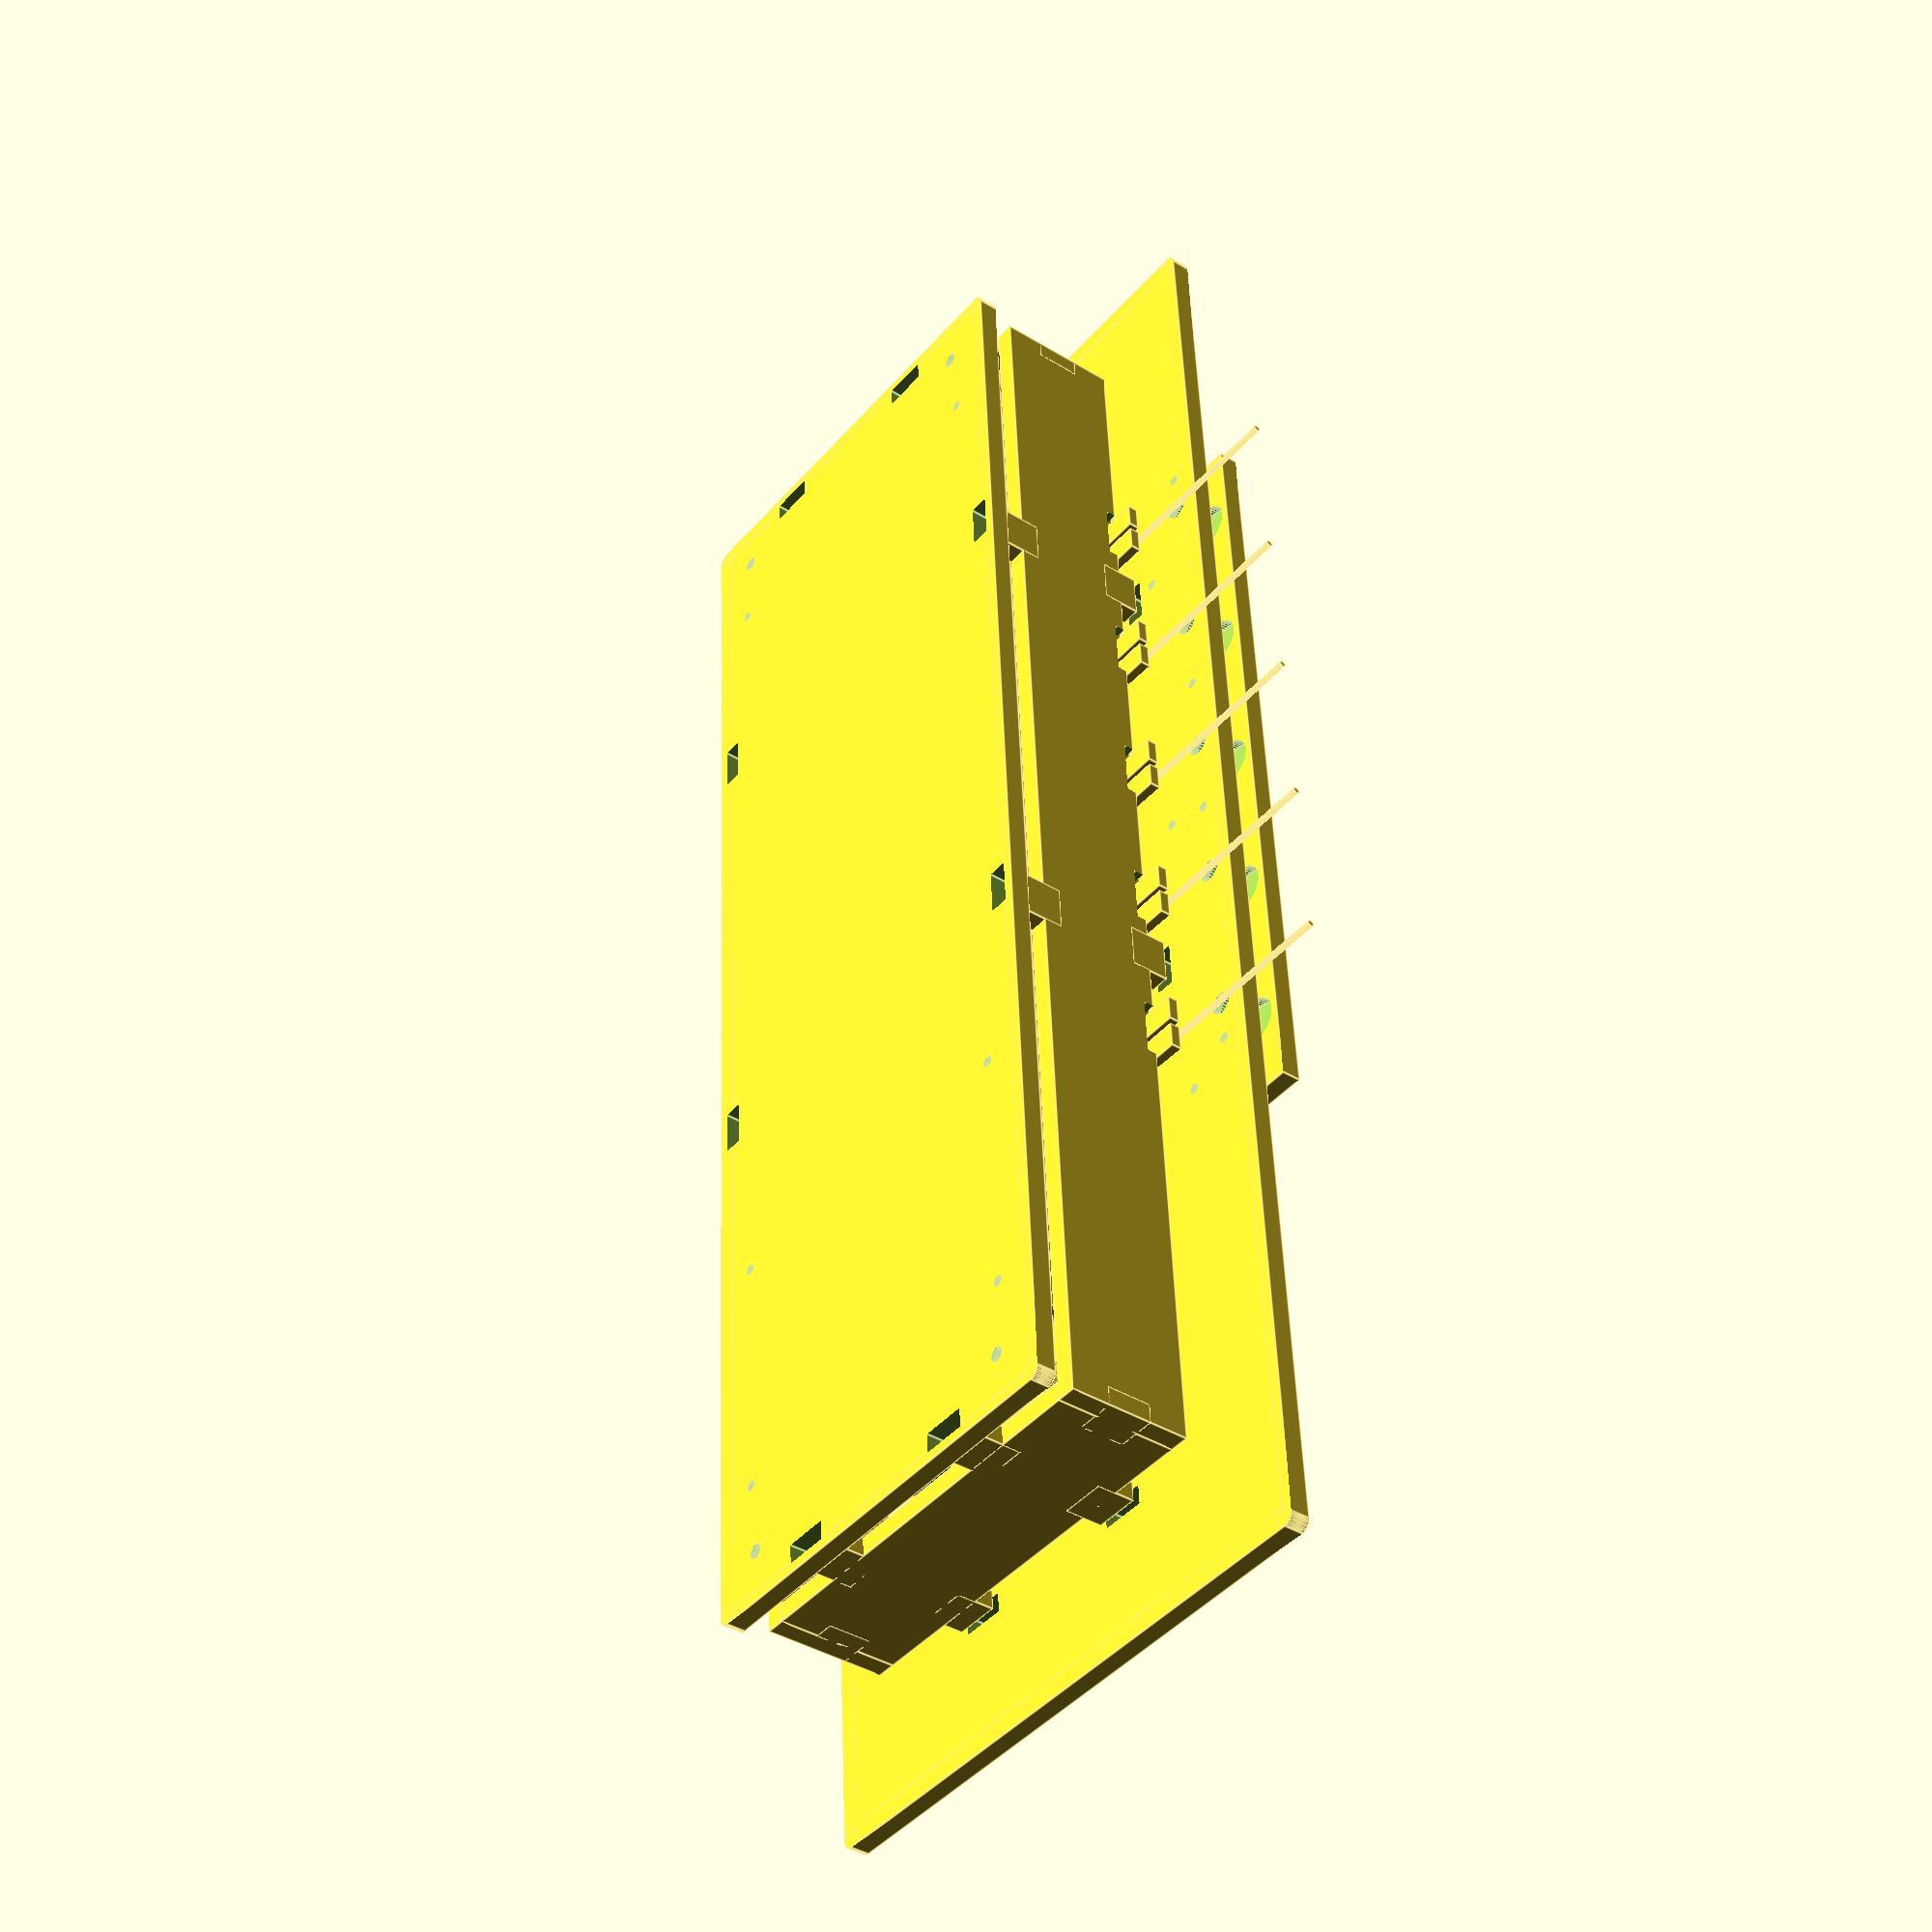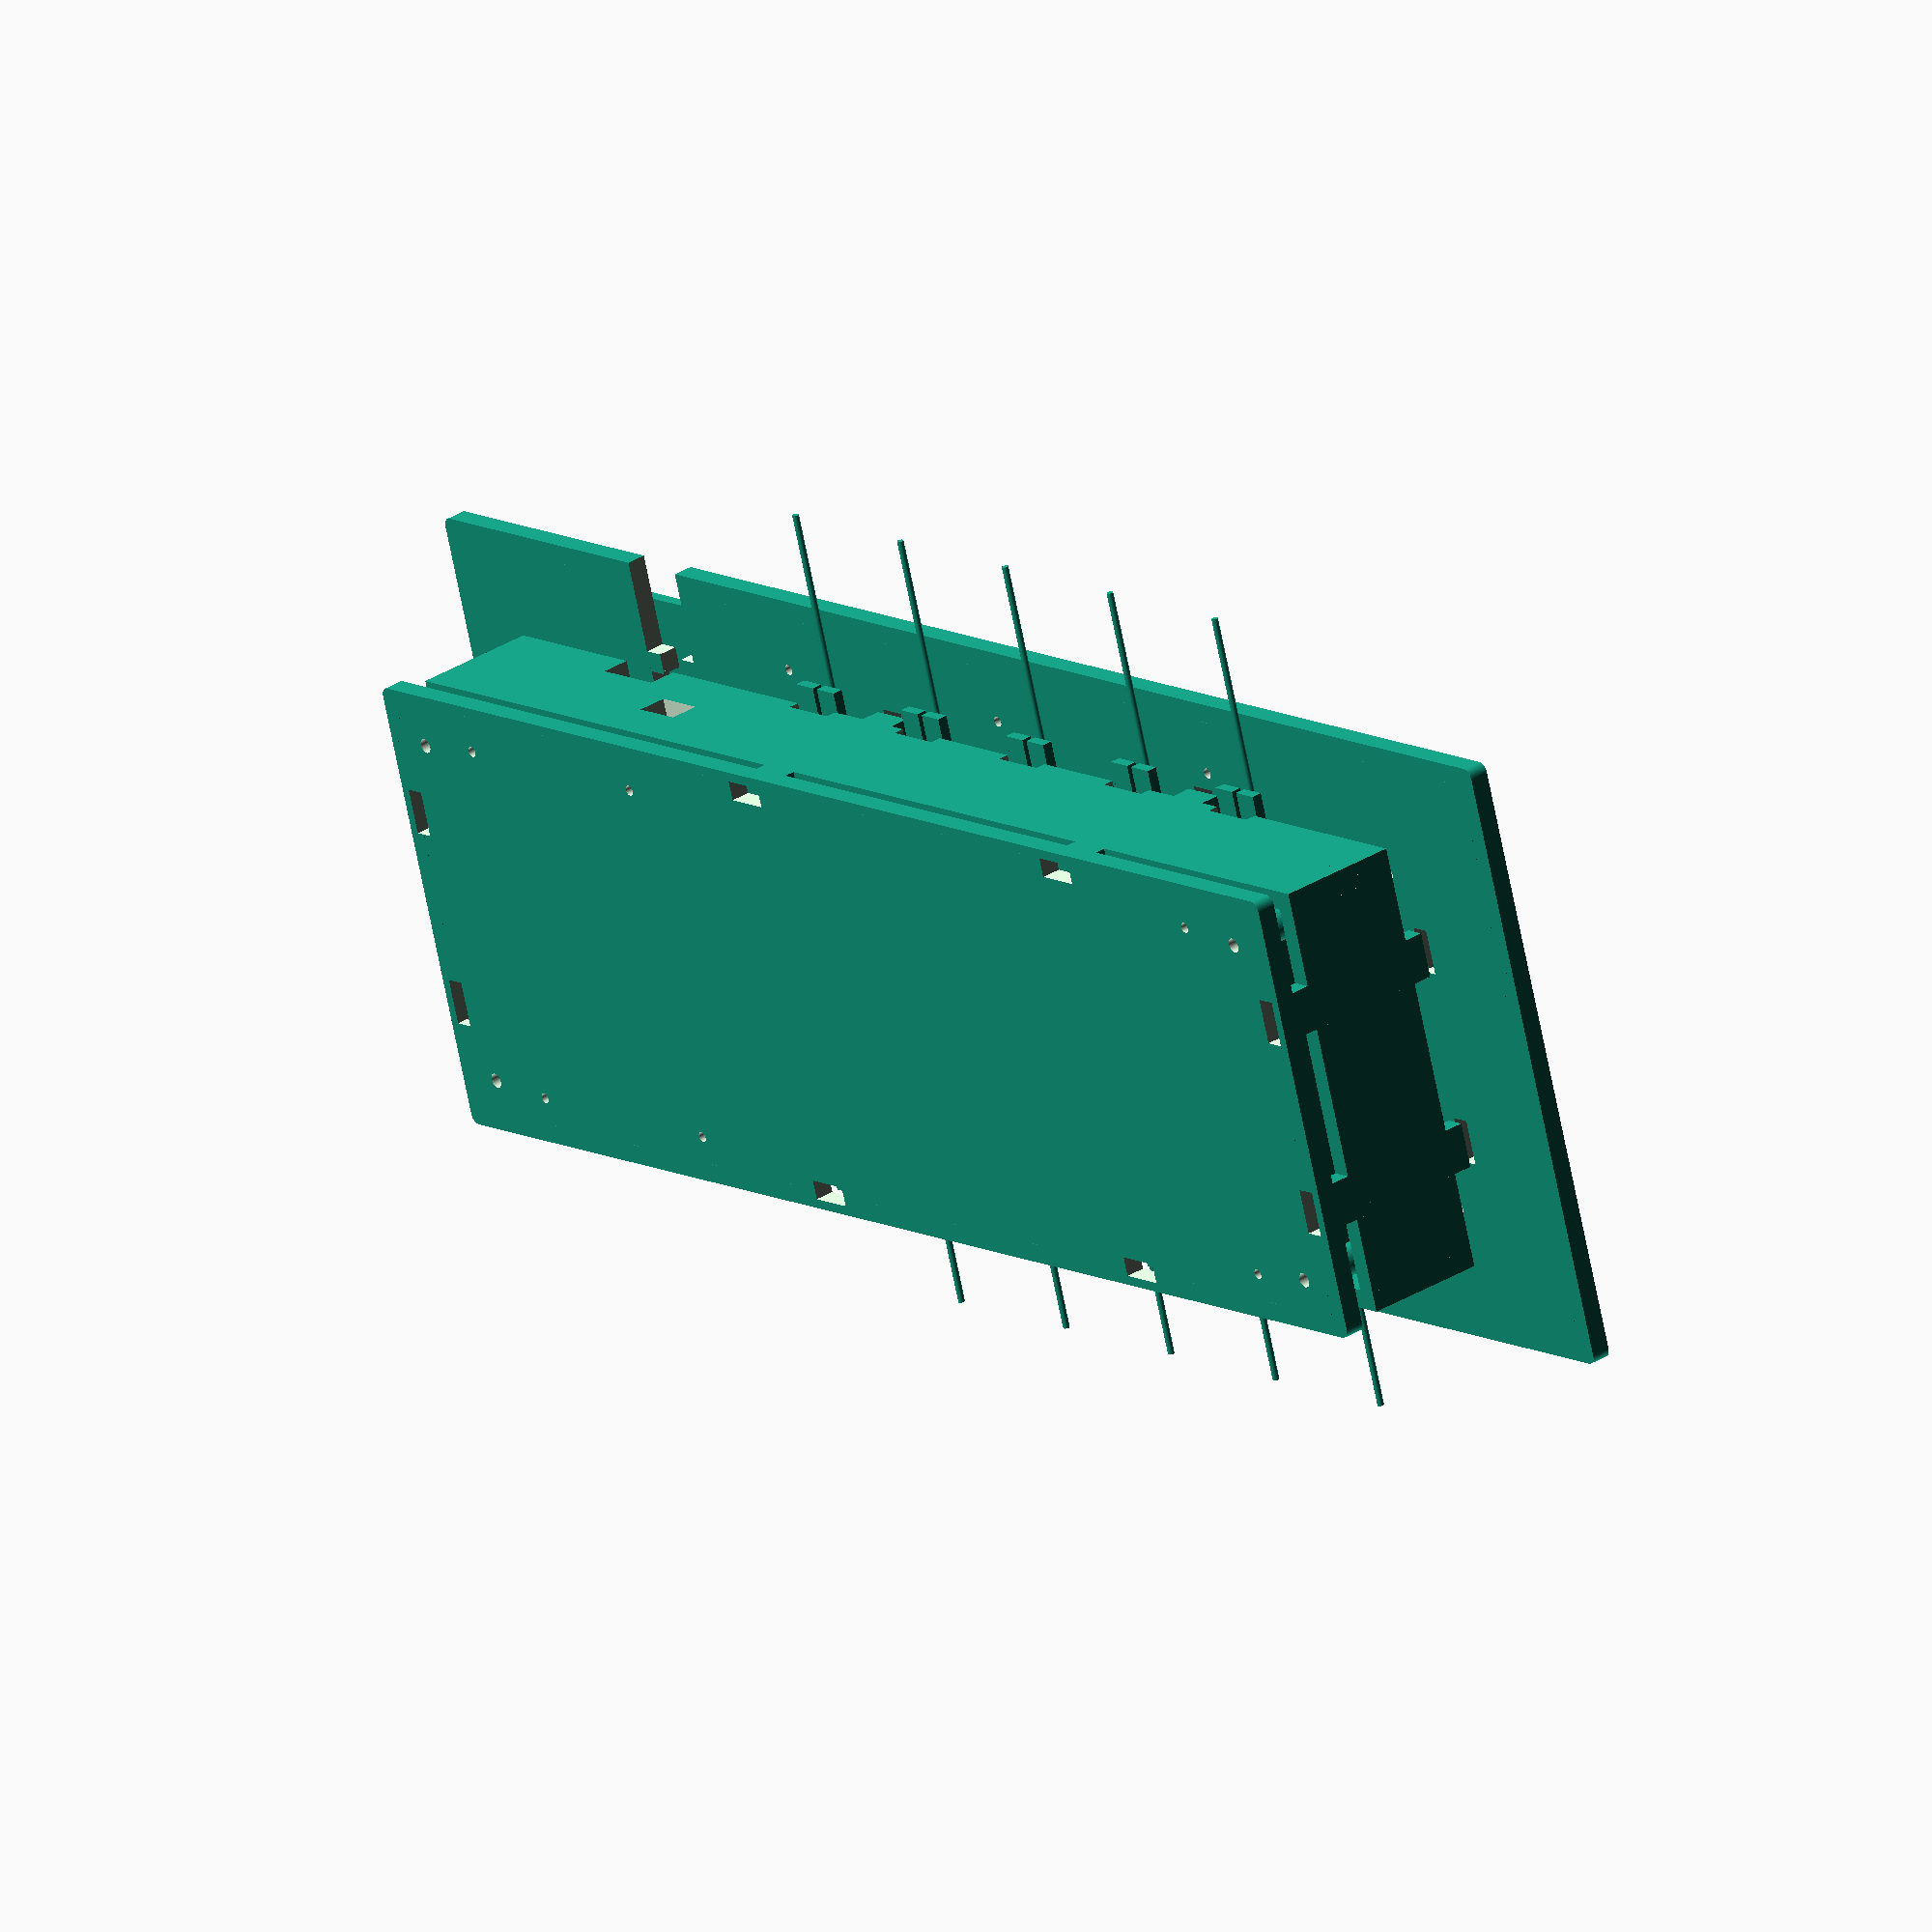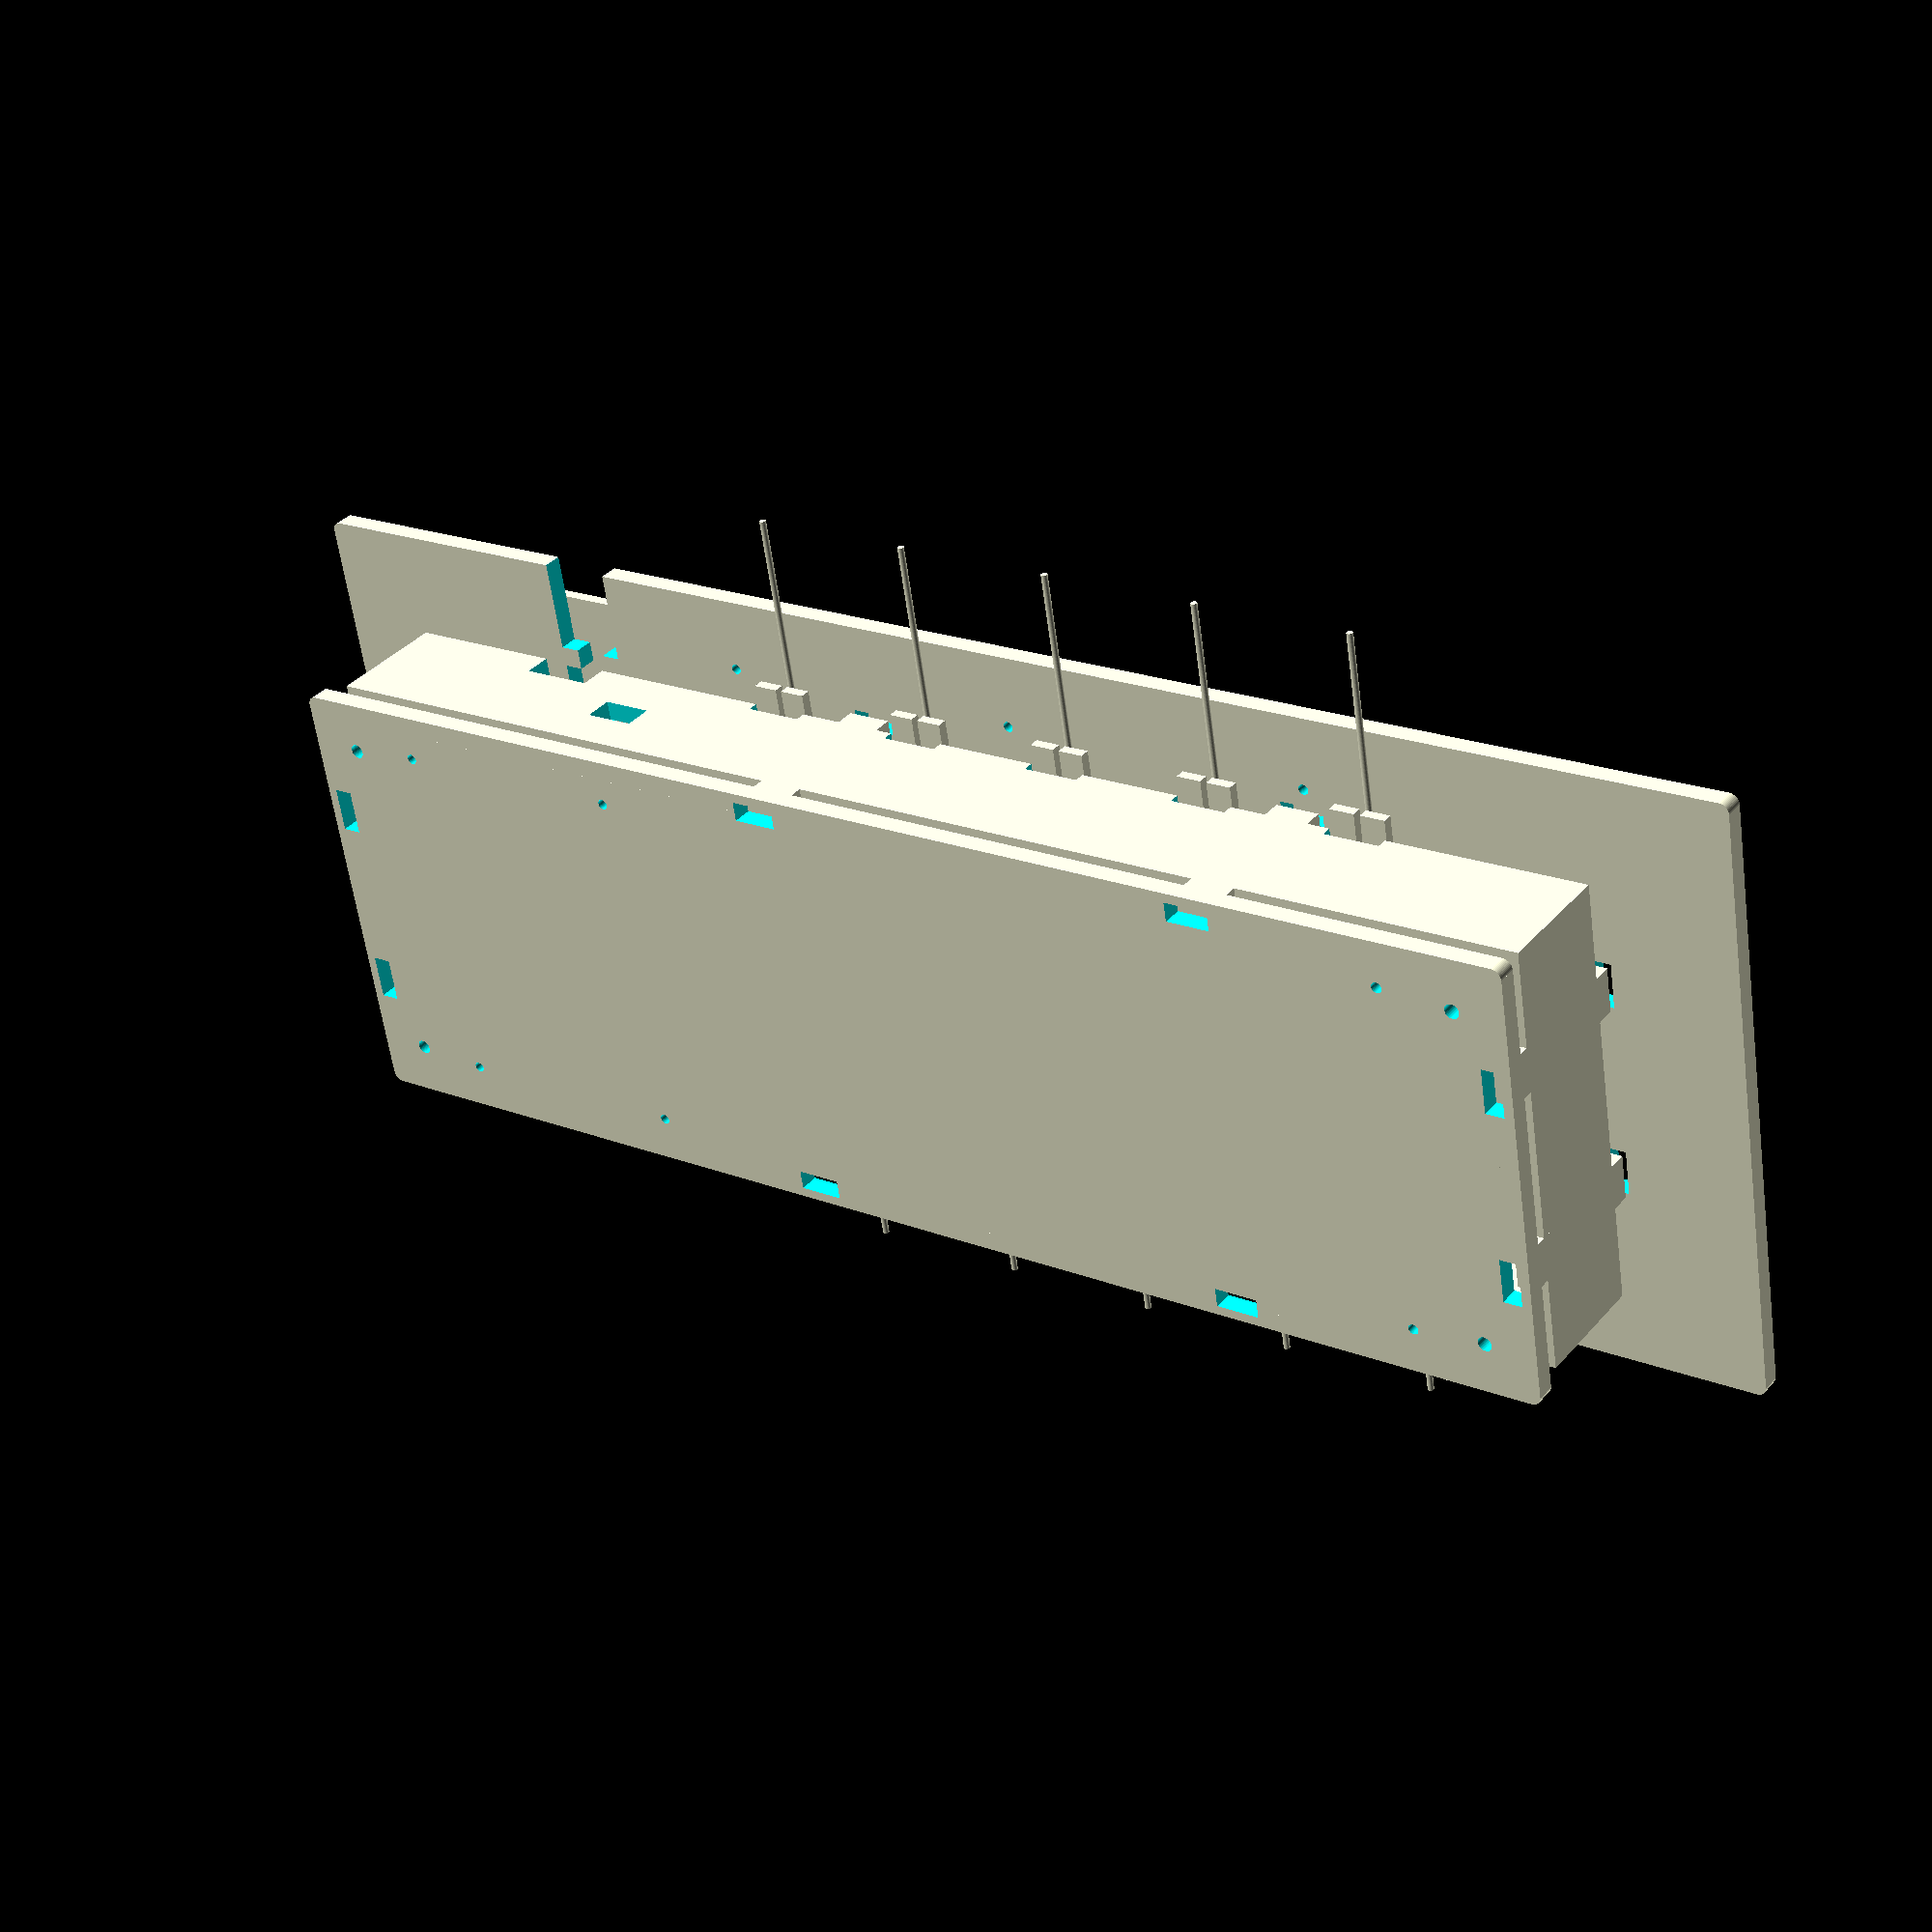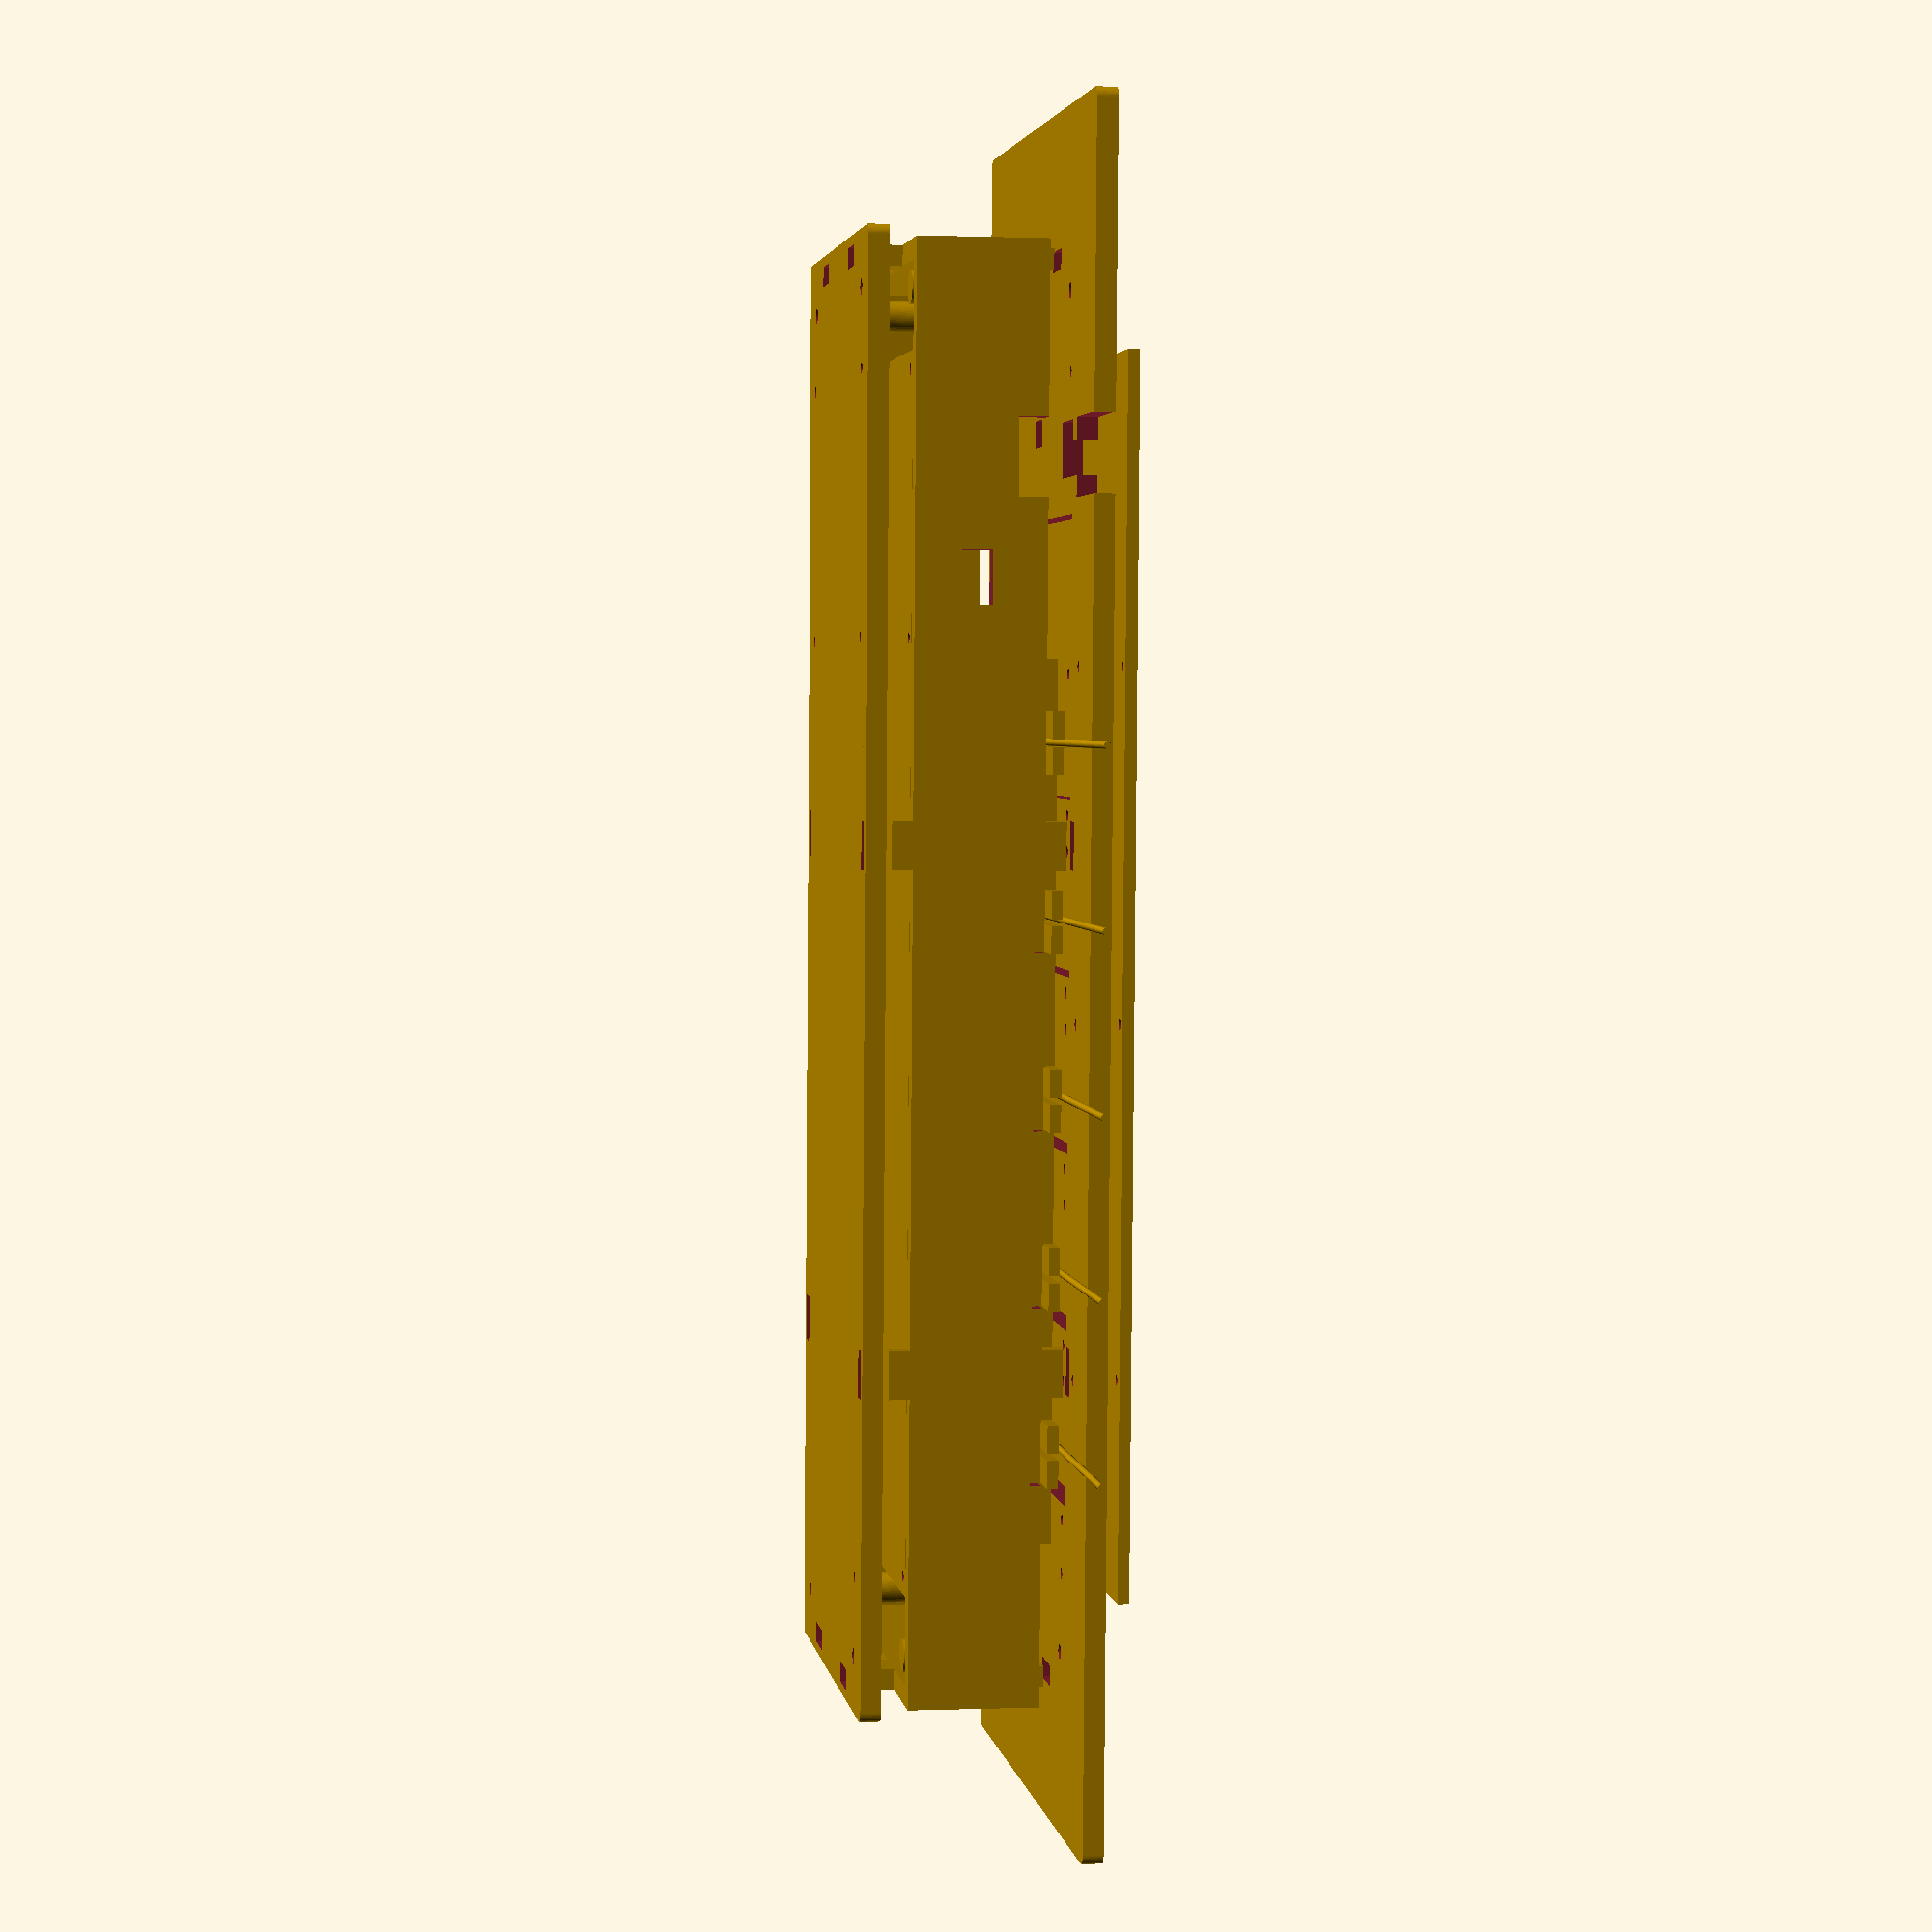
<openscad>

//====================================================================//
//=================== scad/enclosure_assembly.scad ===================//
//                                                                    //
// Autogenerated using py2scad. Hand editing this file is not         //
// advisable as all modifications will be lost when the program which //
// generated this file is re-run.                                     //
//====================================================================//

$fn = 50;
translate(v=[0.00000, 0.00000, 15.02500]) {
    difference() {
        difference() {
            difference() {
                difference() {
                    difference() {
                        difference() {
                            difference() {
                                difference() {
                                    difference() {
                                        difference() {
                                            difference() {
                                                difference() {
                                                    difference() {
                                                        difference() {
                                                            difference() {
                                                                difference() {
                                                                    difference() {
                                                                        difference() {
                                                                            union() {
                                                                                cube(size=[67.40000, 209.20000, 3.00000], center=true);
                                                                                translate(v=[33.70000, 0.00000, 0.00000]) {
                                                                                    cube(size=[3.00000, 209.20000, 3.00000], center=true);
                                                                                }
                                                                                translate(v=[-33.70000, 0.00000, 0.00000]) {
                                                                                    cube(size=[3.00000, 209.20000, 3.00000], center=true);
                                                                                }
                                                                                translate(v=[0.00000, 104.60000, 0.00000]) {
                                                                                    cube(size=[67.40000, 3.00000, 3.00000], center=true);
                                                                                }
                                                                                translate(v=[0.00000, -104.60000, 0.00000]) {
                                                                                    cube(size=[67.40000, 3.00000, 3.00000], center=true);
                                                                                }
                                                                                translate(v=[-33.70000, -104.60000, 0.00000]) {
                                                                                    cylinder(h=3.00000,r1=1.50000,r2=1.50000,center=true);
                                                                                }
                                                                                translate(v=[-33.70000, 104.60000, 0.00000]) {
                                                                                    cylinder(h=3.00000,r1=1.50000,r2=1.50000,center=true);
                                                                                }
                                                                                translate(v=[33.70000, -104.60000, 0.00000]) {
                                                                                    cylinder(h=3.00000,r1=1.50000,r2=1.50000,center=true);
                                                                                }
                                                                                translate(v=[33.70000, 104.60000, 0.00000]) {
                                                                                    cylinder(h=3.00000,r1=1.50000,r2=1.50000,center=true);
                                                                                }
                                                                            }
                                                                            translate(v=[-15.35000, -103.10000, 0.00000]) {
                                                                                cube(size=[7.00000, 3.00000, 6.00000], center=true);
                                                                            }
                                                                        }
                                                                        translate(v=[-15.35000, 103.10000, 0.00000]) {
                                                                            cube(size=[7.00000, 3.00000, 6.00000], center=true);
                                                                        }
                                                                    }
                                                                    translate(v=[15.35000, -103.10000, 0.00000]) {
                                                                        cube(size=[7.00000, 3.00000, 6.00000], center=true);
                                                                    }
                                                                }
                                                                translate(v=[15.35000, 103.10000, 0.00000]) {
                                                                    cube(size=[7.00000, 3.00000, 6.00000], center=true);
                                                                }
                                                            }
                                                            translate(v=[-32.20000, -18.82800, 0.00000]) {
                                                                cube(size=[3.00000, 7.00000, 6.00000], center=true);
                                                            }
                                                        }
                                                        translate(v=[32.20000, -18.82800, 0.00000]) {
                                                            cube(size=[3.00000, 7.00000, 6.00000], center=true);
                                                        }
                                                    }
                                                    translate(v=[-32.20000, 56.48400, 0.00000]) {
                                                        cube(size=[3.00000, 7.00000, 6.00000], center=true);
                                                    }
                                                }
                                                translate(v=[32.20000, 56.48400, 0.00000]) {
                                                    cube(size=[3.00000, 7.00000, 6.00000], center=true);
                                                }
                                            }
                                            translate(v=[-27.02335, -97.92335, 0.00000]) {
                                                cylinder(h=6.00000,r1=1.13030,r2=1.13030,center=true);
                                            }
                                        }
                                        translate(v=[-27.02335, 97.92335, 0.00000]) {
                                            cylinder(h=6.00000,r1=1.13030,r2=1.13030,center=true);
                                        }
                                    }
                                    translate(v=[27.02335, -97.92335, 0.00000]) {
                                        cylinder(h=6.00000,r1=1.13030,r2=1.13030,center=true);
                                    }
                                }
                                translate(v=[27.02335, 97.92335, 0.00000]) {
                                    cylinder(h=6.00000,r1=1.13030,r2=1.13030,center=true);
                                }
                            }
                            translate(v=[-27.96000, 86.36000, 0.00000]) {
                                cylinder(h=6.00000,r1=0.81407,r2=0.81407,center=true);
                            }
                        }
                        translate(v=[27.96000, 86.36000, 0.00000]) {
                            cylinder(h=6.00000,r1=0.81407,r2=0.81407,center=true);
                        }
                    }
                    translate(v=[-27.96000, -48.26000, 0.00000]) {
                        cylinder(h=6.00000,r1=0.81407,r2=0.81407,center=true);
                    }
                }
                translate(v=[27.96000, -48.26000, 0.00000]) {
                    cylinder(h=6.00000,r1=0.81407,r2=0.81407,center=true);
                }
            }
            translate(v=[-27.96000, -86.36000, 0.00000]) {
                cylinder(h=6.00000,r1=0.81407,r2=0.81407,center=true);
            }
        }
        translate(v=[27.96000, -86.36000, 0.00000]) {
            cylinder(h=6.00000,r1=0.81407,r2=0.81407,center=true);
        }
    }
}

translate(v=[0.00000, 0.00000, -15.02500]) {
    difference() {
        difference() {
            difference() {
                difference() {
                    difference() {
                        difference() {
                            difference() {
                                difference() {
                                    difference() {
                                        difference() {
                                            difference() {
                                                difference() {
                                                    difference() {
                                                        difference() {
                                                            difference() {
                                                                difference() {
                                                                    difference() {
                                                                        difference() {
                                                                            difference() {
                                                                                difference() {
                                                                                    difference() {
                                                                                        difference() {
                                                                                            difference() {
                                                                                                difference() {
                                                                                                    difference() {
                                                                                                        difference() {
                                                                                                            difference() {
                                                                                                                difference() {
                                                                                                                    difference() {
                                                                                                                        difference() {
                                                                                                                            difference() {
                                                                                                                                difference() {
                                                                                                                                    difference() {
                                                                                                                                        difference() {
                                                                                                                                            difference() {
                                                                                                                                                difference() {
                                                                                                                                                    difference() {
                                                                                                                                                        difference() {
                                                                                                                                                            difference() {
                                                                                                                                                                difference() {
                                                                                                                                                                    difference() {
                                                                                                                                                                        difference() {
                                                                                                                                                                            difference() {
                                                                                                                                                                                difference() {
                                                                                                                                                                                    difference() {
                                                                                                                                                                                        difference() {
                                                                                                                                                                                            difference() {
                                                                                                                                                                                                difference() {
                                                                                                                                                                                                    difference() {
                                                                                                                                                                                                        difference() {
                                                                                                                                                                                                            difference() {
                                                                                                                                                                                                                difference() {
                                                                                                                                                                                                                    difference() {
                                                                                                                                                                                                                        difference() {
                                                                                                                                                                                                                            difference() {
                                                                                                                                                                                                                                difference() {
                                                                                                                                                                                                                                    difference() {
                                                                                                                                                                                                                                        difference() {
                                                                                                                                                                                                                                            difference() {
                                                                                                                                                                                                                                                difference() {
                                                                                                                                                                                                                                                    difference() {
                                                                                                                                                                                                                                                        difference() {
                                                                                                                                                                                                                                                            difference() {
                                                                                                                                                                                                                                                                difference() {
                                                                                                                                                                                                                                                                    difference() {
                                                                                                                                                                                                                                                                        difference() {
                                                                                                                                                                                                                                                                            union() {
                                                                                                                                                                                                                                                                                cube(size=[93.00000, 245.70000, 3.00000], center=true);
                                                                                                                                                                                                                                                                                translate(v=[46.50000, 0.00000, 0.00000]) {
                                                                                                                                                                                                                                                                                    cube(size=[3.00000, 245.70000, 3.00000], center=true);
                                                                                                                                                                                                                                                                                }
                                                                                                                                                                                                                                                                                translate(v=[-46.50000, 0.00000, 0.00000]) {
                                                                                                                                                                                                                                                                                    cube(size=[3.00000, 245.70000, 3.00000], center=true);
                                                                                                                                                                                                                                                                                }
                                                                                                                                                                                                                                                                                translate(v=[0.00000, 122.85000, 0.00000]) {
                                                                                                                                                                                                                                                                                    cube(size=[93.00000, 3.00000, 3.00000], center=true);
                                                                                                                                                                                                                                                                                }
                                                                                                                                                                                                                                                                                translate(v=[0.00000, -122.85000, 0.00000]) {
                                                                                                                                                                                                                                                                                    cube(size=[93.00000, 3.00000, 3.00000], center=true);
                                                                                                                                                                                                                                                                                }
                                                                                                                                                                                                                                                                                translate(v=[-46.50000, -122.85000, 0.00000]) {
                                                                                                                                                                                                                                                                                    cylinder(h=3.00000,r1=1.50000,r2=1.50000,center=true);
                                                                                                                                                                                                                                                                                }
                                                                                                                                                                                                                                                                                translate(v=[-46.50000, 122.85000, 0.00000]) {
                                                                                                                                                                                                                                                                                    cylinder(h=3.00000,r1=1.50000,r2=1.50000,center=true);
                                                                                                                                                                                                                                                                                }
                                                                                                                                                                                                                                                                                translate(v=[46.50000, -122.85000, 0.00000]) {
                                                                                                                                                                                                                                                                                    cylinder(h=3.00000,r1=1.50000,r2=1.50000,center=true);
                                                                                                                                                                                                                                                                                }
                                                                                                                                                                                                                                                                                translate(v=[46.50000, 122.85000, 0.00000]) {
                                                                                                                                                                                                                                                                                    cylinder(h=3.00000,r1=1.50000,r2=1.50000,center=true);
                                                                                                                                                                                                                                                                                }
                                                                                                                                                                                                                                                                            }
                                                                                                                                                                                                                                                                            translate(v=[-15.35000, -103.10000, 0.00000]) {
                                                                                                                                                                                                                                                                                cube(size=[7.00000, 3.00000, 6.00000], center=true);
                                                                                                                                                                                                                                                                            }
                                                                                                                                                                                                                                                                        }
                                                                                                                                                                                                                                                                        translate(v=[-15.35000, 103.10000, 0.00000]) {
                                                                                                                                                                                                                                                                            cube(size=[7.00000, 3.00000, 6.00000], center=true);
                                                                                                                                                                                                                                                                        }
                                                                                                                                                                                                                                                                    }
                                                                                                                                                                                                                                                                    translate(v=[15.35000, -103.10000, 0.00000]) {
                                                                                                                                                                                                                                                                        cube(size=[7.00000, 3.00000, 6.00000], center=true);
                                                                                                                                                                                                                                                                    }
                                                                                                                                                                                                                                                                }
                                                                                                                                                                                                                                                                translate(v=[15.35000, 103.10000, 0.00000]) {
                                                                                                                                                                                                                                                                    cube(size=[7.00000, 3.00000, 6.00000], center=true);
                                                                                                                                                                                                                                                                }
                                                                                                                                                                                                                                                            }
                                                                                                                                                                                                                                                            translate(v=[-32.20000, -18.82800, 0.00000]) {
                                                                                                                                                                                                                                                                cube(size=[3.00000, 7.00000, 6.00000], center=true);
                                                                                                                                                                                                                                                            }
                                                                                                                                                                                                                                                        }
                                                                                                                                                                                                                                                        translate(v=[32.20000, -18.82800, 0.00000]) {
                                                                                                                                                                                                                                                            cube(size=[3.00000, 7.00000, 6.00000], center=true);
                                                                                                                                                                                                                                                        }
                                                                                                                                                                                                                                                    }
                                                                                                                                                                                                                                                    translate(v=[-32.20000, 56.48400, 0.00000]) {
                                                                                                                                                                                                                                                        cube(size=[3.00000, 7.00000, 6.00000], center=true);
                                                                                                                                                                                                                                                    }
                                                                                                                                                                                                                                                }
                                                                                                                                                                                                                                                translate(v=[32.20000, 56.48400, 0.00000]) {
                                                                                                                                                                                                                                                    cube(size=[3.00000, 7.00000, 6.00000], center=true);
                                                                                                                                                                                                                                                }
                                                                                                                                                                                                                                            }
                                                                                                                                                                                                                                            translate(v=[-27.02335, -97.92335, 0.00000]) {
                                                                                                                                                                                                                                                cylinder(h=6.00000,r1=1.13030,r2=1.13030,center=true);
                                                                                                                                                                                                                                            }
                                                                                                                                                                                                                                        }
                                                                                                                                                                                                                                        translate(v=[-27.02335, 97.92335, 0.00000]) {
                                                                                                                                                                                                                                            cylinder(h=6.00000,r1=1.13030,r2=1.13030,center=true);
                                                                                                                                                                                                                                        }
                                                                                                                                                                                                                                    }
                                                                                                                                                                                                                                    translate(v=[27.02335, -97.92335, 0.00000]) {
                                                                                                                                                                                                                                        cylinder(h=6.00000,r1=1.13030,r2=1.13030,center=true);
                                                                                                                                                                                                                                    }
                                                                                                                                                                                                                                }
                                                                                                                                                                                                                                translate(v=[27.02335, 97.92335, 0.00000]) {
                                                                                                                                                                                                                                    cylinder(h=6.00000,r1=1.13030,r2=1.13030,center=true);
                                                                                                                                                                                                                                }
                                                                                                                                                                                                                            }
                                                                                                                                                                                                                            translate(v=[0.00000, 69.72500, 0.00000]) {
                                                                                                                                                                                                                                cube(size=[61.33000, 12.95000, 6.00000], center=true);
                                                                                                                                                                                                                            }
                                                                                                                                                                                                                        }
                                                                                                                                                                                                                        translate(v=[0.00000, 44.32500, 0.00000]) {
                                                                                                                                                                                                                            cube(size=[61.33000, 12.95000, 6.00000], center=true);
                                                                                                                                                                                                                        }
                                                                                                                                                                                                                    }
                                                                                                                                                                                                                    translate(v=[0.00000, 18.92500, 0.00000]) {
                                                                                                                                                                                                                        cube(size=[61.33000, 12.95000, 6.00000], center=true);
                                                                                                                                                                                                                    }
                                                                                                                                                                                                                }
                                                                                                                                                                                                                translate(v=[0.00000, -6.47500, 0.00000]) {
                                                                                                                                                                                                                    cube(size=[61.33000, 12.95000, 6.00000], center=true);
                                                                                                                                                                                                                }
                                                                                                                                                                                                            }
                                                                                                                                                                                                            translate(v=[0.00000, -31.87500, 0.00000]) {
                                                                                                                                                                                                                cube(size=[61.33000, 12.95000, 6.00000], center=true);
                                                                                                                                                                                                            }
                                                                                                                                                                                                        }
                                                                                                                                                                                                        translate(v=[-28.06000, 58.34500, 0.00000]) {
                                                                                                                                                                                                            cylinder(h=6.00000,r1=0.81407,r2=0.81407,center=true);
                                                                                                                                                                                                        }
                                                                                                                                                                                                    }
                                                                                                                                                                                                    translate(v=[-28.06000, 78.56500, 0.00000]) {
                                                                                                                                                                                                        cylinder(h=6.00000,r1=0.81407,r2=0.81407,center=true);
                                                                                                                                                                                                    }
                                                                                                                                                                                                }
                                                                                                                                                                                                translate(v=[28.06000, 58.34500, 0.00000]) {
                                                                                                                                                                                                    cylinder(h=6.00000,r1=0.81407,r2=0.81407,center=true);
                                                                                                                                                                                                }
                                                                                                                                                                                            }
                                                                                                                                                                                            translate(v=[28.06000, 78.56500, 0.00000]) {
                                                                                                                                                                                                cylinder(h=6.00000,r1=0.81407,r2=0.81407,center=true);
                                                                                                                                                                                            }
                                                                                                                                                                                        }
                                                                                                                                                                                        translate(v=[-28.06000, 32.94500, 0.00000]) {
                                                                                                                                                                                            cylinder(h=6.00000,r1=0.81407,r2=0.81407,center=true);
                                                                                                                                                                                        }
                                                                                                                                                                                    }
                                                                                                                                                                                    translate(v=[-28.06000, 53.16500, 0.00000]) {
                                                                                                                                                                                        cylinder(h=6.00000,r1=0.81407,r2=0.81407,center=true);
                                                                                                                                                                                    }
                                                                                                                                                                                }
                                                                                                                                                                                translate(v=[28.06000, 32.94500, 0.00000]) {
                                                                                                                                                                                    cylinder(h=6.00000,r1=0.81407,r2=0.81407,center=true);
                                                                                                                                                                                }
                                                                                                                                                                            }
                                                                                                                                                                            translate(v=[28.06000, 53.16500, 0.00000]) {
                                                                                                                                                                                cylinder(h=6.00000,r1=0.81407,r2=0.81407,center=true);
                                                                                                                                                                            }
                                                                                                                                                                        }
                                                                                                                                                                        translate(v=[-28.06000, 7.54500, 0.00000]) {
                                                                                                                                                                            cylinder(h=6.00000,r1=0.81407,r2=0.81407,center=true);
                                                                                                                                                                        }
                                                                                                                                                                    }
                                                                                                                                                                    translate(v=[-28.06000, 27.76500, 0.00000]) {
                                                                                                                                                                        cylinder(h=6.00000,r1=0.81407,r2=0.81407,center=true);
                                                                                                                                                                    }
                                                                                                                                                                }
                                                                                                                                                                translate(v=[28.06000, 7.54500, 0.00000]) {
                                                                                                                                                                    cylinder(h=6.00000,r1=0.81407,r2=0.81407,center=true);
                                                                                                                                                                }
                                                                                                                                                            }
                                                                                                                                                            translate(v=[28.06000, 27.76500, 0.00000]) {
                                                                                                                                                                cylinder(h=6.00000,r1=0.81407,r2=0.81407,center=true);
                                                                                                                                                            }
                                                                                                                                                        }
                                                                                                                                                        translate(v=[-28.06000, -17.85500, 0.00000]) {
                                                                                                                                                            cylinder(h=6.00000,r1=0.81407,r2=0.81407,center=true);
                                                                                                                                                        }
                                                                                                                                                    }
                                                                                                                                                    translate(v=[-28.06000, 2.36500, 0.00000]) {
                                                                                                                                                        cylinder(h=6.00000,r1=0.81407,r2=0.81407,center=true);
                                                                                                                                                    }
                                                                                                                                                }
                                                                                                                                                translate(v=[28.06000, -17.85500, 0.00000]) {
                                                                                                                                                    cylinder(h=6.00000,r1=0.81407,r2=0.81407,center=true);
                                                                                                                                                }
                                                                                                                                            }
                                                                                                                                            translate(v=[28.06000, 2.36500, 0.00000]) {
                                                                                                                                                cylinder(h=6.00000,r1=0.81407,r2=0.81407,center=true);
                                                                                                                                            }
                                                                                                                                        }
                                                                                                                                        translate(v=[-28.06000, -43.25500, 0.00000]) {
                                                                                                                                            cylinder(h=6.00000,r1=0.81407,r2=0.81407,center=true);
                                                                                                                                        }
                                                                                                                                    }
                                                                                                                                    translate(v=[-28.06000, -23.03500, 0.00000]) {
                                                                                                                                        cylinder(h=6.00000,r1=0.81407,r2=0.81407,center=true);
                                                                                                                                    }
                                                                                                                                }
                                                                                                                                translate(v=[28.06000, -43.25500, 0.00000]) {
                                                                                                                                    cylinder(h=6.00000,r1=0.81407,r2=0.81407,center=true);
                                                                                                                                }
                                                                                                                            }
                                                                                                                            translate(v=[28.06000, -23.03500, 0.00000]) {
                                                                                                                                cylinder(h=6.00000,r1=0.81407,r2=0.81407,center=true);
                                                                                                                            }
                                                                                                                        }
                                                                                                                        translate(v=[-4.84600, -56.90000, 0.00000]) {
                                                                                                                            cube(size=[51.30800, 18.28800, 6.00000], center=true);
                                                                                                                        }
                                                                                                                    }
                                                                                                                    translate(v=[-25.85180, -75.39990, 0.00000]) {
                                                                                                                        cube(size=[9.29640, 8.05180, 6.00000], center=true);
                                                                                                                    }
                                                                                                                }
                                                                                                                translate(v=[-48.00000, -73.89990, 0.00000]) {
                                                                                                                    cube(size=[28.60000, 11.27252, 6.00000], center=true);
                                                                                                                }
                                                                                                            }
                                                                                                            translate(v=[-33.50000, -73.89990, 0.00000]) {
                                                                                                                cube(size=[6.30000, 5.05180, 6.00000], center=true);
                                                                                                            }
                                                                                                        }
                                                                                                        translate(v=[0.00000, -78.90000, 0.00000]) {
                                                                                                            cube(size=[6.00000, 4.00000, 6.00000], center=true);
                                                                                                        }
                                                                                                    }
                                                                                                    translate(v=[-27.96000, 86.36000, 0.00000]) {
                                                                                                        cylinder(h=6.00000,r1=0.81407,r2=0.81407,center=true);
                                                                                                    }
                                                                                                }
                                                                                                translate(v=[27.96000, 86.36000, 0.00000]) {
                                                                                                    cylinder(h=6.00000,r1=0.81407,r2=0.81407,center=true);
                                                                                                }
                                                                                            }
                                                                                            translate(v=[-27.96000, -86.36000, 0.00000]) {
                                                                                                cylinder(h=6.00000,r1=0.81407,r2=0.81407,center=true);
                                                                                            }
                                                                                        }
                                                                                        translate(v=[27.96000, -86.36000, 0.00000]) {
                                                                                            cylinder(h=6.00000,r1=0.81407,r2=0.81407,center=true);
                                                                                        }
                                                                                    }
                                                                                    translate(v=[-36.46000, -44.32500, 0.00000]) {
                                                                                        cylinder(h=6.00000,r1=0.81407,r2=0.81407,center=true);
                                                                                    }
                                                                                }
                                                                                translate(v=[36.46000, -44.32500, 0.00000]) {
                                                                                    cylinder(h=6.00000,r1=0.81407,r2=0.81407,center=true);
                                                                                }
                                                                            }
                                                                            translate(v=[-36.46000, 6.35000, 0.00000]) {
                                                                                cylinder(h=6.00000,r1=0.81407,r2=0.81407,center=true);
                                                                            }
                                                                        }
                                                                        translate(v=[36.46000, 6.35000, 0.00000]) {
                                                                            cylinder(h=6.00000,r1=0.81407,r2=0.81407,center=true);
                                                                        }
                                                                    }
                                                                    translate(v=[-36.46000, 57.15000, 0.00000]) {
                                                                        cylinder(h=6.00000,r1=0.81407,r2=0.81407,center=true);
                                                                    }
                                                                }
                                                                translate(v=[36.46000, 57.15000, 0.00000]) {
                                                                    cylinder(h=6.00000,r1=0.81407,r2=0.81407,center=true);
                                                                }
                                                            }
                                                            translate(v=[43.50000, 68.10500, 0.00000]) {
                                                                cylinder(h=6.00000,r1=1.75000,r2=1.75000,center=true);
                                                            }
                                                        }
                                                        translate(v=[43.50000, 74.45500, 0.00000]) {
                                                            cylinder(h=6.00000,r1=0.81407,r2=0.81407,center=true);
                                                        }
                                                    }
                                                    translate(v=[43.50000, 42.70500, 0.00000]) {
                                                        cylinder(h=6.00000,r1=1.75000,r2=1.75000,center=true);
                                                    }
                                                }
                                                translate(v=[43.50000, 30.00500, 0.00000]) {
                                                    cylinder(h=6.00000,r1=0.81407,r2=0.81407,center=true);
                                                }
                                            }
                                            translate(v=[43.50000, 17.30500, 0.00000]) {
                                                cylinder(h=6.00000,r1=1.75000,r2=1.75000,center=true);
                                            }
                                        }
                                        translate(v=[43.50000, 4.60500, 0.00000]) {
                                            cylinder(h=6.00000,r1=0.81407,r2=0.81407,center=true);
                                        }
                                    }
                                    translate(v=[43.50000, -8.09500, 0.00000]) {
                                        cylinder(h=6.00000,r1=1.75000,r2=1.75000,center=true);
                                    }
                                }
                                translate(v=[43.50000, -33.49500, 0.00000]) {
                                    cylinder(h=6.00000,r1=1.75000,r2=1.75000,center=true);
                                }
                            }
                            translate(v=[43.50000, -39.84500, 0.00000]) {
                                cylinder(h=6.00000,r1=0.81407,r2=0.81407,center=true);
                            }
                        }
                        translate(v=[43.50000, 68.10500, -1.50000]) {
                            cylinder(h=3.00000,r1=3.50000,r2=3.50000,center=true);
                        }
                    }
                    translate(v=[43.50000, 42.70500, -1.50000]) {
                        cylinder(h=3.00000,r1=3.50000,r2=3.50000,center=true);
                    }
                }
                translate(v=[43.50000, 17.30500, -1.50000]) {
                    cylinder(h=3.00000,r1=3.50000,r2=3.50000,center=true);
                }
            }
            translate(v=[43.50000, -8.09500, -1.50000]) {
                cylinder(h=3.00000,r1=3.50000,r2=3.50000,center=true);
            }
        }
        translate(v=[43.50000, -33.49500, -1.50000]) {
            cylinder(h=3.00000,r1=3.50000,r2=3.50000,center=true);
        }
    }
}

translate(v=[0.00000, -103.10000, 0.00000]) {
    rotate(a=90.00000,v=[1.00000, 0.00000, 0.00000]) {
        difference() {
            union() {
                cube(size=[61.40000, 19.05000, 3.00000], center=true);
                translate(v=[-15.35000, 9.52500, 0.00000]) {
                    cube(size=[7.00000, 6.00000, 3.00000], center=true);
                }
                translate(v=[15.35000, 9.52500, 0.00000]) {
                    cube(size=[7.00000, 6.00000, 3.00000], center=true);
                }
                translate(v=[-15.35000, -9.52500, 0.00000]) {
                    cube(size=[7.00000, 6.00000, 3.00000], center=true);
                }
                translate(v=[15.35000, -9.52500, 0.00000]) {
                    cube(size=[7.00000, 6.00000, 3.00000], center=true);
                }
                translate(v=[30.70000, 0.00000, 0.00000]) {
                    cube(size=[6.00000, 7.00000, 3.00000], center=true);
                }
                translate(v=[-30.70000, 0.00000, 0.00000]) {
                    cube(size=[6.00000, 7.00000, 3.00000], center=true);
                }
            }
        }
    }
}

translate(v=[0.00000, 103.10000, 0.00000]) {
    rotate(a=90.00000,v=[1.00000, 0.00000, 0.00000]) {
        difference() {
            union() {
                cube(size=[61.40000, 19.05000, 3.00000], center=true);
                translate(v=[-15.35000, 9.52500, 0.00000]) {
                    cube(size=[7.00000, 6.00000, 3.00000], center=true);
                }
                translate(v=[15.35000, 9.52500, 0.00000]) {
                    cube(size=[7.00000, 6.00000, 3.00000], center=true);
                }
                translate(v=[-15.35000, -9.52500, 0.00000]) {
                    cube(size=[7.00000, 6.00000, 3.00000], center=true);
                }
                translate(v=[15.35000, -9.52500, 0.00000]) {
                    cube(size=[7.00000, 6.00000, 3.00000], center=true);
                }
                translate(v=[30.70000, 0.00000, 0.00000]) {
                    cube(size=[6.00000, 7.00000, 3.00000], center=true);
                }
                translate(v=[-30.70000, 0.00000, 0.00000]) {
                    cube(size=[6.00000, 7.00000, 3.00000], center=true);
                }
            }
        }
    }
}

translate(v=[-32.20000, 0.00000, 0.00000]) {
    rotate(a=90.00000,v=[0.00000, 1.00000, 0.00000]) {
        rotate(a=90.00000,v=[0.00000, 0.00000, 1.00000]) {
            difference() {
                difference() {
                    difference() {
                        difference() {
                            difference() {
                                difference() {
                                    difference() {
                                        difference() {
                                            difference() {
                                                union() {
                                                    cube(size=[209.20000, 19.05000, 3.00000], center=true);
                                                    translate(v=[-18.82800, 9.52500, 0.00000]) {
                                                        cube(size=[7.00000, 6.00000, 3.00000], center=true);
                                                    }
                                                    translate(v=[56.48400, 9.52500, 0.00000]) {
                                                        cube(size=[7.00000, 6.00000, 3.00000], center=true);
                                                    }
                                                    translate(v=[-18.82800, -9.52500, 0.00000]) {
                                                        cube(size=[7.00000, 6.00000, 3.00000], center=true);
                                                    }
                                                    translate(v=[56.48400, -9.52500, 0.00000]) {
                                                        cube(size=[7.00000, 6.00000, 3.00000], center=true);
                                                    }
                                                }
                                                translate(v=[104.60000, 0.00000, 0.00000]) {
                                                    cube(size=[6.00000, 7.00000, 4.50000], center=true);
                                                }
                                                translate(v=[-104.60000, 0.00000, 0.00000]) {
                                                    cube(size=[6.00000, 7.00000, 4.50000], center=true);
                                                }
                                            }
                                        }
                                        translate(v=[68.10500, -9.52500, 0.00000]) {
                                            union() {
                                                cube(size=[8.60000, 2.80000, 6.00000], center=true);
                                                translate(v=[4.30000, 0.00000, 0.00000]) {
                                                    cube(size=[0.40000, 2.80000, 6.00000], center=true);
                                                }
                                                translate(v=[-4.30000, 0.00000, 0.00000]) {
                                                    cube(size=[0.40000, 2.80000, 6.00000], center=true);
                                                }
                                                translate(v=[0.00000, 1.40000, 0.00000]) {
                                                    cube(size=[8.60000, 0.40000, 6.00000], center=true);
                                                }
                                                translate(v=[0.00000, -1.40000, 0.00000]) {
                                                    cube(size=[8.60000, 0.40000, 6.00000], center=true);
                                                }
                                                translate(v=[-4.30000, -1.40000, 0.00000]) {
                                                    cylinder(h=6.00000,r1=0.20000,r2=0.20000,center=true);
                                                }
                                                translate(v=[-4.30000, 1.40000, 0.00000]) {
                                                    cylinder(h=6.00000,r1=0.20000,r2=0.20000,center=true);
                                                }
                                                translate(v=[4.30000, -1.40000, 0.00000]) {
                                                    cylinder(h=6.00000,r1=0.20000,r2=0.20000,center=true);
                                                }
                                                translate(v=[4.30000, 1.40000, 0.00000]) {
                                                    cylinder(h=6.00000,r1=0.20000,r2=0.20000,center=true);
                                                }
                                            }
                                        }
                                    }
                                    translate(v=[42.70500, -9.52500, 0.00000]) {
                                        union() {
                                            cube(size=[8.60000, 2.80000, 6.00000], center=true);
                                            translate(v=[4.30000, 0.00000, 0.00000]) {
                                                cube(size=[0.40000, 2.80000, 6.00000], center=true);
                                            }
                                            translate(v=[-4.30000, 0.00000, 0.00000]) {
                                                cube(size=[0.40000, 2.80000, 6.00000], center=true);
                                            }
                                            translate(v=[0.00000, 1.40000, 0.00000]) {
                                                cube(size=[8.60000, 0.40000, 6.00000], center=true);
                                            }
                                            translate(v=[0.00000, -1.40000, 0.00000]) {
                                                cube(size=[8.60000, 0.40000, 6.00000], center=true);
                                            }
                                            translate(v=[-4.30000, -1.40000, 0.00000]) {
                                                cylinder(h=6.00000,r1=0.20000,r2=0.20000,center=true);
                                            }
                                            translate(v=[-4.30000, 1.40000, 0.00000]) {
                                                cylinder(h=6.00000,r1=0.20000,r2=0.20000,center=true);
                                            }
                                            translate(v=[4.30000, -1.40000, 0.00000]) {
                                                cylinder(h=6.00000,r1=0.20000,r2=0.20000,center=true);
                                            }
                                            translate(v=[4.30000, 1.40000, 0.00000]) {
                                                cylinder(h=6.00000,r1=0.20000,r2=0.20000,center=true);
                                            }
                                        }
                                    }
                                }
                                translate(v=[17.30500, -9.52500, 0.00000]) {
                                    union() {
                                        cube(size=[8.60000, 2.80000, 6.00000], center=true);
                                        translate(v=[4.30000, 0.00000, 0.00000]) {
                                            cube(size=[0.40000, 2.80000, 6.00000], center=true);
                                        }
                                        translate(v=[-4.30000, 0.00000, 0.00000]) {
                                            cube(size=[0.40000, 2.80000, 6.00000], center=true);
                                        }
                                        translate(v=[0.00000, 1.40000, 0.00000]) {
                                            cube(size=[8.60000, 0.40000, 6.00000], center=true);
                                        }
                                        translate(v=[0.00000, -1.40000, 0.00000]) {
                                            cube(size=[8.60000, 0.40000, 6.00000], center=true);
                                        }
                                        translate(v=[-4.30000, -1.40000, 0.00000]) {
                                            cylinder(h=6.00000,r1=0.20000,r2=0.20000,center=true);
                                        }
                                        translate(v=[-4.30000, 1.40000, 0.00000]) {
                                            cylinder(h=6.00000,r1=0.20000,r2=0.20000,center=true);
                                        }
                                        translate(v=[4.30000, -1.40000, 0.00000]) {
                                            cylinder(h=6.00000,r1=0.20000,r2=0.20000,center=true);
                                        }
                                        translate(v=[4.30000, 1.40000, 0.00000]) {
                                            cylinder(h=6.00000,r1=0.20000,r2=0.20000,center=true);
                                        }
                                    }
                                }
                            }
                            translate(v=[-8.09500, -9.52500, 0.00000]) {
                                union() {
                                    cube(size=[8.60000, 2.80000, 6.00000], center=true);
                                    translate(v=[4.30000, 0.00000, 0.00000]) {
                                        cube(size=[0.40000, 2.80000, 6.00000], center=true);
                                    }
                                    translate(v=[-4.30000, 0.00000, 0.00000]) {
                                        cube(size=[0.40000, 2.80000, 6.00000], center=true);
                                    }
                                    translate(v=[0.00000, 1.40000, 0.00000]) {
                                        cube(size=[8.60000, 0.40000, 6.00000], center=true);
                                    }
                                    translate(v=[0.00000, -1.40000, 0.00000]) {
                                        cube(size=[8.60000, 0.40000, 6.00000], center=true);
                                    }
                                    translate(v=[-4.30000, -1.40000, 0.00000]) {
                                        cylinder(h=6.00000,r1=0.20000,r2=0.20000,center=true);
                                    }
                                    translate(v=[-4.30000, 1.40000, 0.00000]) {
                                        cylinder(h=6.00000,r1=0.20000,r2=0.20000,center=true);
                                    }
                                    translate(v=[4.30000, -1.40000, 0.00000]) {
                                        cylinder(h=6.00000,r1=0.20000,r2=0.20000,center=true);
                                    }
                                    translate(v=[4.30000, 1.40000, 0.00000]) {
                                        cylinder(h=6.00000,r1=0.20000,r2=0.20000,center=true);
                                    }
                                }
                            }
                        }
                        translate(v=[-33.49500, -9.52500, 0.00000]) {
                            union() {
                                cube(size=[8.60000, 2.80000, 6.00000], center=true);
                                translate(v=[4.30000, 0.00000, 0.00000]) {
                                    cube(size=[0.40000, 2.80000, 6.00000], center=true);
                                }
                                translate(v=[-4.30000, 0.00000, 0.00000]) {
                                    cube(size=[0.40000, 2.80000, 6.00000], center=true);
                                }
                                translate(v=[0.00000, 1.40000, 0.00000]) {
                                    cube(size=[8.60000, 0.40000, 6.00000], center=true);
                                }
                                translate(v=[0.00000, -1.40000, 0.00000]) {
                                    cube(size=[8.60000, 0.40000, 6.00000], center=true);
                                }
                                translate(v=[-4.30000, -1.40000, 0.00000]) {
                                    cylinder(h=6.00000,r1=0.20000,r2=0.20000,center=true);
                                }
                                translate(v=[-4.30000, 1.40000, 0.00000]) {
                                    cylinder(h=6.00000,r1=0.20000,r2=0.20000,center=true);
                                }
                                translate(v=[4.30000, -1.40000, 0.00000]) {
                                    cylinder(h=6.00000,r1=0.20000,r2=0.20000,center=true);
                                }
                                translate(v=[4.30000, 1.40000, 0.00000]) {
                                    cylinder(h=6.00000,r1=0.20000,r2=0.20000,center=true);
                                }
                            }
                        }
                    }
                    translate(v=[-73.89990, -9.52500, 0.00000]) {
                        cube(size=[11.27252, 8.60000, 6.00000], center=true);
                    }
                }
                translate(v=[-56.90000, 0.57500, 0.00000]) {
                    cube(size=[7.80000, 4.40000, 6.00000], center=true);
                }
            }
        }
    }
}

translate(v=[32.20000, 0.00000, 0.00000]) {
    rotate(a=90.00000,v=[0.00000, 1.00000, 0.00000]) {
        rotate(a=90.00000,v=[0.00000, 0.00000, 1.00000]) {
            difference() {
                difference() {
                    difference() {
                        difference() {
                            difference() {
                                difference() {
                                    difference() {
                                        union() {
                                            cube(size=[209.20000, 19.05000, 3.00000], center=true);
                                            translate(v=[-18.82800, 9.52500, 0.00000]) {
                                                cube(size=[7.00000, 6.00000, 3.00000], center=true);
                                            }
                                            translate(v=[56.48400, 9.52500, 0.00000]) {
                                                cube(size=[7.00000, 6.00000, 3.00000], center=true);
                                            }
                                            translate(v=[-18.82800, -9.52500, 0.00000]) {
                                                cube(size=[7.00000, 6.00000, 3.00000], center=true);
                                            }
                                            translate(v=[56.48400, -9.52500, 0.00000]) {
                                                cube(size=[7.00000, 6.00000, 3.00000], center=true);
                                            }
                                        }
                                        translate(v=[104.60000, 0.00000, 0.00000]) {
                                            cube(size=[6.00000, 7.00000, 4.50000], center=true);
                                        }
                                        translate(v=[-104.60000, 0.00000, 0.00000]) {
                                            cube(size=[6.00000, 7.00000, 4.50000], center=true);
                                        }
                                    }
                                }
                                translate(v=[68.10500, -9.52500, 0.00000]) {
                                    union() {
                                        cube(size=[8.60000, 2.80000, 6.00000], center=true);
                                        translate(v=[4.30000, 0.00000, 0.00000]) {
                                            cube(size=[0.40000, 2.80000, 6.00000], center=true);
                                        }
                                        translate(v=[-4.30000, 0.00000, 0.00000]) {
                                            cube(size=[0.40000, 2.80000, 6.00000], center=true);
                                        }
                                        translate(v=[0.00000, 1.40000, 0.00000]) {
                                            cube(size=[8.60000, 0.40000, 6.00000], center=true);
                                        }
                                        translate(v=[0.00000, -1.40000, 0.00000]) {
                                            cube(size=[8.60000, 0.40000, 6.00000], center=true);
                                        }
                                        translate(v=[-4.30000, -1.40000, 0.00000]) {
                                            cylinder(h=6.00000,r1=0.20000,r2=0.20000,center=true);
                                        }
                                        translate(v=[-4.30000, 1.40000, 0.00000]) {
                                            cylinder(h=6.00000,r1=0.20000,r2=0.20000,center=true);
                                        }
                                        translate(v=[4.30000, -1.40000, 0.00000]) {
                                            cylinder(h=6.00000,r1=0.20000,r2=0.20000,center=true);
                                        }
                                        translate(v=[4.30000, 1.40000, 0.00000]) {
                                            cylinder(h=6.00000,r1=0.20000,r2=0.20000,center=true);
                                        }
                                    }
                                }
                            }
                            translate(v=[42.70500, -9.52500, 0.00000]) {
                                union() {
                                    cube(size=[8.60000, 2.80000, 6.00000], center=true);
                                    translate(v=[4.30000, 0.00000, 0.00000]) {
                                        cube(size=[0.40000, 2.80000, 6.00000], center=true);
                                    }
                                    translate(v=[-4.30000, 0.00000, 0.00000]) {
                                        cube(size=[0.40000, 2.80000, 6.00000], center=true);
                                    }
                                    translate(v=[0.00000, 1.40000, 0.00000]) {
                                        cube(size=[8.60000, 0.40000, 6.00000], center=true);
                                    }
                                    translate(v=[0.00000, -1.40000, 0.00000]) {
                                        cube(size=[8.60000, 0.40000, 6.00000], center=true);
                                    }
                                    translate(v=[-4.30000, -1.40000, 0.00000]) {
                                        cylinder(h=6.00000,r1=0.20000,r2=0.20000,center=true);
                                    }
                                    translate(v=[-4.30000, 1.40000, 0.00000]) {
                                        cylinder(h=6.00000,r1=0.20000,r2=0.20000,center=true);
                                    }
                                    translate(v=[4.30000, -1.40000, 0.00000]) {
                                        cylinder(h=6.00000,r1=0.20000,r2=0.20000,center=true);
                                    }
                                    translate(v=[4.30000, 1.40000, 0.00000]) {
                                        cylinder(h=6.00000,r1=0.20000,r2=0.20000,center=true);
                                    }
                                }
                            }
                        }
                        translate(v=[17.30500, -9.52500, 0.00000]) {
                            union() {
                                cube(size=[8.60000, 2.80000, 6.00000], center=true);
                                translate(v=[4.30000, 0.00000, 0.00000]) {
                                    cube(size=[0.40000, 2.80000, 6.00000], center=true);
                                }
                                translate(v=[-4.30000, 0.00000, 0.00000]) {
                                    cube(size=[0.40000, 2.80000, 6.00000], center=true);
                                }
                                translate(v=[0.00000, 1.40000, 0.00000]) {
                                    cube(size=[8.60000, 0.40000, 6.00000], center=true);
                                }
                                translate(v=[0.00000, -1.40000, 0.00000]) {
                                    cube(size=[8.60000, 0.40000, 6.00000], center=true);
                                }
                                translate(v=[-4.30000, -1.40000, 0.00000]) {
                                    cylinder(h=6.00000,r1=0.20000,r2=0.20000,center=true);
                                }
                                translate(v=[-4.30000, 1.40000, 0.00000]) {
                                    cylinder(h=6.00000,r1=0.20000,r2=0.20000,center=true);
                                }
                                translate(v=[4.30000, -1.40000, 0.00000]) {
                                    cylinder(h=6.00000,r1=0.20000,r2=0.20000,center=true);
                                }
                                translate(v=[4.30000, 1.40000, 0.00000]) {
                                    cylinder(h=6.00000,r1=0.20000,r2=0.20000,center=true);
                                }
                            }
                        }
                    }
                    translate(v=[-8.09500, -9.52500, 0.00000]) {
                        union() {
                            cube(size=[8.60000, 2.80000, 6.00000], center=true);
                            translate(v=[4.30000, 0.00000, 0.00000]) {
                                cube(size=[0.40000, 2.80000, 6.00000], center=true);
                            }
                            translate(v=[-4.30000, 0.00000, 0.00000]) {
                                cube(size=[0.40000, 2.80000, 6.00000], center=true);
                            }
                            translate(v=[0.00000, 1.40000, 0.00000]) {
                                cube(size=[8.60000, 0.40000, 6.00000], center=true);
                            }
                            translate(v=[0.00000, -1.40000, 0.00000]) {
                                cube(size=[8.60000, 0.40000, 6.00000], center=true);
                            }
                            translate(v=[-4.30000, -1.40000, 0.00000]) {
                                cylinder(h=6.00000,r1=0.20000,r2=0.20000,center=true);
                            }
                            translate(v=[-4.30000, 1.40000, 0.00000]) {
                                cylinder(h=6.00000,r1=0.20000,r2=0.20000,center=true);
                            }
                            translate(v=[4.30000, -1.40000, 0.00000]) {
                                cylinder(h=6.00000,r1=0.20000,r2=0.20000,center=true);
                            }
                            translate(v=[4.30000, 1.40000, 0.00000]) {
                                cylinder(h=6.00000,r1=0.20000,r2=0.20000,center=true);
                            }
                        }
                    }
                }
                translate(v=[-33.49500, -9.52500, 0.00000]) {
                    union() {
                        cube(size=[8.60000, 2.80000, 6.00000], center=true);
                        translate(v=[4.30000, 0.00000, 0.00000]) {
                            cube(size=[0.40000, 2.80000, 6.00000], center=true);
                        }
                        translate(v=[-4.30000, 0.00000, 0.00000]) {
                            cube(size=[0.40000, 2.80000, 6.00000], center=true);
                        }
                        translate(v=[0.00000, 1.40000, 0.00000]) {
                            cube(size=[8.60000, 0.40000, 6.00000], center=true);
                        }
                        translate(v=[0.00000, -1.40000, 0.00000]) {
                            cube(size=[8.60000, 0.40000, 6.00000], center=true);
                        }
                        translate(v=[-4.30000, -1.40000, 0.00000]) {
                            cylinder(h=6.00000,r1=0.20000,r2=0.20000,center=true);
                        }
                        translate(v=[-4.30000, 1.40000, 0.00000]) {
                            cylinder(h=6.00000,r1=0.20000,r2=0.20000,center=true);
                        }
                        translate(v=[4.30000, -1.40000, 0.00000]) {
                            cylinder(h=6.00000,r1=0.20000,r2=0.20000,center=true);
                        }
                        translate(v=[4.30000, 1.40000, 0.00000]) {
                            cylinder(h=6.00000,r1=0.20000,r2=0.20000,center=true);
                        }
                    }
                }
            }
        }
    }
}

translate(v=[-27.02335, -97.92335, 0.00000]) {
    cylinder(h=19.05000,r1=2.40665,r2=2.40665,center=true);
}

translate(v=[-27.02335, 97.92335, 0.00000]) {
    cylinder(h=19.05000,r1=2.40665,r2=2.40665,center=true);
}

translate(v=[27.02335, -97.92335, 0.00000]) {
    cylinder(h=19.05000,r1=2.40665,r2=2.40665,center=true);
}

translate(v=[27.02335, 97.92335, 0.00000]) {
    cylinder(h=19.05000,r1=2.40665,r2=2.40665,center=true);
}

translate(v=[0.00000, 75.05500, -10.73125]) {
    difference() {
        union() {
            translate(v=[0.00000, -4.45000, 0.00000]) {
                difference() {
                    cube(size=[73.20000, 4.00000, 1.58750], center=true);
                }
            }
            difference() {
                cube(size=[61.20000, 12.90000, 1.58750], center=true);
                translate(v=[-28.06000, 3.56000, 0.00000]) {
                    cylinder(h=6.35000,r1=1.13030,r2=1.13030,center=true);
                }
                translate(v=[28.06000, 3.56000, 0.00000]) {
                    cylinder(h=6.35000,r1=1.13030,r2=1.13030,center=true);
                }
            }
        }
        translate(v=[0.00000, -6.45000, 0.00000]) {
            cube(size=[50.00000, 0.00000, 1.00000], center=true);
        }
    }
}

translate(v=[0.00000, 61.85500, -10.73125]) {
    difference() {
        union() {
            translate(v=[0.00000, 3.75000, 0.00000]) {
                difference() {
                    cube(size=[73.20000, 4.00000, 1.58750], center=true);
                }
            }
            difference() {
                cube(size=[61.20000, 11.50000, 1.58750], center=true);
                translate(v=[-28.06000, -3.56000, 0.00000]) {
                    cylinder(h=6.35000,r1=1.13030,r2=1.13030,center=true);
                }
                translate(v=[28.06000, -3.56000, 0.00000]) {
                    cylinder(h=6.35000,r1=1.13030,r2=1.13030,center=true);
                }
            }
        }
        translate(v=[0.00000, 12.20000, 0.00000]) {
            translate(v=[0.00000, -6.45000, 0.00000]) {
                cube(size=[50.00000, 0.00000, 1.00000], center=true);
            }
        }
    }
}

translate(v=[0.00000, 68.45500, -9.14375]) {
    difference() {
        cube(size=[61.20000, 25.30000, 1.58750], center=true);
        translate(v=[-28.06000, -10.11000, 0.00000]) {
            cylinder(h=6.35000,r1=1.13030,r2=1.13030,center=true);
        }
        translate(v=[-28.06000, 10.11000, 0.00000]) {
            cylinder(h=6.35000,r1=1.13030,r2=1.13030,center=true);
        }
        translate(v=[28.06000, -10.11000, 0.00000]) {
            cylinder(h=6.35000,r1=1.13030,r2=1.13030,center=true);
        }
        translate(v=[28.06000, 10.11000, 0.00000]) {
            cylinder(h=6.35000,r1=1.13030,r2=1.13030,center=true);
        }
    }
}

translate(v=[0.00000, 49.65500, -10.73125]) {
    difference() {
        union() {
            translate(v=[0.00000, -4.45000, 0.00000]) {
                difference() {
                    cube(size=[73.20000, 4.00000, 1.58750], center=true);
                }
            }
            difference() {
                cube(size=[61.20000, 12.90000, 1.58750], center=true);
                translate(v=[-28.06000, 3.56000, 0.00000]) {
                    cylinder(h=6.35000,r1=1.13030,r2=1.13030,center=true);
                }
                translate(v=[28.06000, 3.56000, 0.00000]) {
                    cylinder(h=6.35000,r1=1.13030,r2=1.13030,center=true);
                }
            }
        }
        translate(v=[0.00000, -6.45000, 0.00000]) {
            cube(size=[50.00000, 0.00000, 1.00000], center=true);
        }
    }
}

translate(v=[0.00000, 36.45500, -10.73125]) {
    difference() {
        union() {
            translate(v=[0.00000, 3.75000, 0.00000]) {
                difference() {
                    cube(size=[73.20000, 4.00000, 1.58750], center=true);
                }
            }
            difference() {
                cube(size=[61.20000, 11.50000, 1.58750], center=true);
                translate(v=[-28.06000, -3.56000, 0.00000]) {
                    cylinder(h=6.35000,r1=1.13030,r2=1.13030,center=true);
                }
                translate(v=[28.06000, -3.56000, 0.00000]) {
                    cylinder(h=6.35000,r1=1.13030,r2=1.13030,center=true);
                }
            }
        }
        translate(v=[0.00000, 12.20000, 0.00000]) {
            translate(v=[0.00000, -6.45000, 0.00000]) {
                cube(size=[50.00000, 0.00000, 1.00000], center=true);
            }
        }
    }
}

translate(v=[0.00000, 43.05500, -9.14375]) {
    difference() {
        cube(size=[61.20000, 25.30000, 1.58750], center=true);
        translate(v=[-28.06000, -10.11000, 0.00000]) {
            cylinder(h=6.35000,r1=1.13030,r2=1.13030,center=true);
        }
        translate(v=[-28.06000, 10.11000, 0.00000]) {
            cylinder(h=6.35000,r1=1.13030,r2=1.13030,center=true);
        }
        translate(v=[28.06000, -10.11000, 0.00000]) {
            cylinder(h=6.35000,r1=1.13030,r2=1.13030,center=true);
        }
        translate(v=[28.06000, 10.11000, 0.00000]) {
            cylinder(h=6.35000,r1=1.13030,r2=1.13030,center=true);
        }
    }
}

translate(v=[0.00000, 24.25500, -10.73125]) {
    difference() {
        union() {
            translate(v=[0.00000, -4.45000, 0.00000]) {
                difference() {
                    cube(size=[73.20000, 4.00000, 1.58750], center=true);
                }
            }
            difference() {
                cube(size=[61.20000, 12.90000, 1.58750], center=true);
                translate(v=[-28.06000, 3.56000, 0.00000]) {
                    cylinder(h=6.35000,r1=1.13030,r2=1.13030,center=true);
                }
                translate(v=[28.06000, 3.56000, 0.00000]) {
                    cylinder(h=6.35000,r1=1.13030,r2=1.13030,center=true);
                }
            }
        }
        translate(v=[0.00000, -6.45000, 0.00000]) {
            cube(size=[50.00000, 0.00000, 1.00000], center=true);
        }
    }
}

translate(v=[0.00000, 11.05500, -10.73125]) {
    difference() {
        union() {
            translate(v=[0.00000, 3.75000, 0.00000]) {
                difference() {
                    cube(size=[73.20000, 4.00000, 1.58750], center=true);
                }
            }
            difference() {
                cube(size=[61.20000, 11.50000, 1.58750], center=true);
                translate(v=[-28.06000, -3.56000, 0.00000]) {
                    cylinder(h=6.35000,r1=1.13030,r2=1.13030,center=true);
                }
                translate(v=[28.06000, -3.56000, 0.00000]) {
                    cylinder(h=6.35000,r1=1.13030,r2=1.13030,center=true);
                }
            }
        }
        translate(v=[0.00000, 12.20000, 0.00000]) {
            translate(v=[0.00000, -6.45000, 0.00000]) {
                cube(size=[50.00000, 0.00000, 1.00000], center=true);
            }
        }
    }
}

translate(v=[0.00000, 17.65500, -9.14375]) {
    difference() {
        cube(size=[61.20000, 25.30000, 1.58750], center=true);
        translate(v=[-28.06000, -10.11000, 0.00000]) {
            cylinder(h=6.35000,r1=1.13030,r2=1.13030,center=true);
        }
        translate(v=[-28.06000, 10.11000, 0.00000]) {
            cylinder(h=6.35000,r1=1.13030,r2=1.13030,center=true);
        }
        translate(v=[28.06000, -10.11000, 0.00000]) {
            cylinder(h=6.35000,r1=1.13030,r2=1.13030,center=true);
        }
        translate(v=[28.06000, 10.11000, 0.00000]) {
            cylinder(h=6.35000,r1=1.13030,r2=1.13030,center=true);
        }
    }
}

translate(v=[0.00000, -1.14500, -10.73125]) {
    difference() {
        union() {
            translate(v=[0.00000, -4.45000, 0.00000]) {
                difference() {
                    cube(size=[73.20000, 4.00000, 1.58750], center=true);
                }
            }
            difference() {
                cube(size=[61.20000, 12.90000, 1.58750], center=true);
                translate(v=[-28.06000, 3.56000, 0.00000]) {
                    cylinder(h=6.35000,r1=1.13030,r2=1.13030,center=true);
                }
                translate(v=[28.06000, 3.56000, 0.00000]) {
                    cylinder(h=6.35000,r1=1.13030,r2=1.13030,center=true);
                }
            }
        }
        translate(v=[0.00000, -6.45000, 0.00000]) {
            cube(size=[50.00000, 0.00000, 1.00000], center=true);
        }
    }
}

translate(v=[0.00000, -14.34500, -10.73125]) {
    difference() {
        union() {
            translate(v=[0.00000, 3.75000, 0.00000]) {
                difference() {
                    cube(size=[73.20000, 4.00000, 1.58750], center=true);
                }
            }
            difference() {
                cube(size=[61.20000, 11.50000, 1.58750], center=true);
                translate(v=[-28.06000, -3.56000, 0.00000]) {
                    cylinder(h=6.35000,r1=1.13030,r2=1.13030,center=true);
                }
                translate(v=[28.06000, -3.56000, 0.00000]) {
                    cylinder(h=6.35000,r1=1.13030,r2=1.13030,center=true);
                }
            }
        }
        translate(v=[0.00000, 12.20000, 0.00000]) {
            translate(v=[0.00000, -6.45000, 0.00000]) {
                cube(size=[50.00000, 0.00000, 1.00000], center=true);
            }
        }
    }
}

translate(v=[0.00000, -7.74500, -9.14375]) {
    difference() {
        cube(size=[61.20000, 25.30000, 1.58750], center=true);
        translate(v=[-28.06000, -10.11000, 0.00000]) {
            cylinder(h=6.35000,r1=1.13030,r2=1.13030,center=true);
        }
        translate(v=[-28.06000, 10.11000, 0.00000]) {
            cylinder(h=6.35000,r1=1.13030,r2=1.13030,center=true);
        }
        translate(v=[28.06000, -10.11000, 0.00000]) {
            cylinder(h=6.35000,r1=1.13030,r2=1.13030,center=true);
        }
        translate(v=[28.06000, 10.11000, 0.00000]) {
            cylinder(h=6.35000,r1=1.13030,r2=1.13030,center=true);
        }
    }
}

translate(v=[0.00000, -26.54500, -10.73125]) {
    difference() {
        union() {
            translate(v=[0.00000, -4.45000, 0.00000]) {
                difference() {
                    cube(size=[73.20000, 4.00000, 1.58750], center=true);
                }
            }
            difference() {
                cube(size=[61.20000, 12.90000, 1.58750], center=true);
                translate(v=[-28.06000, 3.56000, 0.00000]) {
                    cylinder(h=6.35000,r1=1.13030,r2=1.13030,center=true);
                }
                translate(v=[28.06000, 3.56000, 0.00000]) {
                    cylinder(h=6.35000,r1=1.13030,r2=1.13030,center=true);
                }
            }
        }
        translate(v=[0.00000, -6.45000, 0.00000]) {
            cube(size=[50.00000, 0.00000, 1.00000], center=true);
        }
    }
}

translate(v=[0.00000, -39.74500, -10.73125]) {
    difference() {
        union() {
            translate(v=[0.00000, 3.75000, 0.00000]) {
                difference() {
                    cube(size=[73.20000, 4.00000, 1.58750], center=true);
                }
            }
            difference() {
                cube(size=[61.20000, 11.50000, 1.58750], center=true);
                translate(v=[-28.06000, -3.56000, 0.00000]) {
                    cylinder(h=6.35000,r1=1.13030,r2=1.13030,center=true);
                }
                translate(v=[28.06000, -3.56000, 0.00000]) {
                    cylinder(h=6.35000,r1=1.13030,r2=1.13030,center=true);
                }
            }
        }
        translate(v=[0.00000, 12.20000, 0.00000]) {
            translate(v=[0.00000, -6.45000, 0.00000]) {
                cube(size=[50.00000, 0.00000, 1.00000], center=true);
            }
        }
    }
}

translate(v=[0.00000, -33.14500, -9.14375]) {
    difference() {
        cube(size=[61.20000, 25.30000, 1.58750], center=true);
        translate(v=[-28.06000, -10.11000, 0.00000]) {
            cylinder(h=6.35000,r1=1.13030,r2=1.13030,center=true);
        }
        translate(v=[-28.06000, 10.11000, 0.00000]) {
            cylinder(h=6.35000,r1=1.13030,r2=1.13030,center=true);
        }
        translate(v=[28.06000, -10.11000, 0.00000]) {
            cylinder(h=6.35000,r1=1.13030,r2=1.13030,center=true);
        }
        translate(v=[28.06000, 10.11000, 0.00000]) {
            cylinder(h=6.35000,r1=1.13030,r2=1.13030,center=true);
        }
    }
}

translate(v=[0.00000, 68.10500, -13.02500]) {
    rotate(a=90.00000,v=[0.00000, 1.00000, 0.00000]) {
        cylinder(h=127.00000,r1=0.50000,r2=0.50000,center=true);
    }
}

translate(v=[0.00000, 42.70500, -13.02500]) {
    rotate(a=90.00000,v=[0.00000, 1.00000, 0.00000]) {
        cylinder(h=127.00000,r1=0.50000,r2=0.50000,center=true);
    }
}

translate(v=[0.00000, 17.30500, -13.02500]) {
    rotate(a=90.00000,v=[0.00000, 1.00000, 0.00000]) {
        cylinder(h=127.00000,r1=0.50000,r2=0.50000,center=true);
    }
}

translate(v=[0.00000, -8.09500, -13.02500]) {
    rotate(a=90.00000,v=[0.00000, 1.00000, 0.00000]) {
        cylinder(h=127.00000,r1=0.50000,r2=0.50000,center=true);
    }
}

translate(v=[0.00000, -33.49500, -13.02500]) {
    rotate(a=90.00000,v=[0.00000, 1.00000, 0.00000]) {
        cylinder(h=127.00000,r1=0.50000,r2=0.50000,center=true);
    }
}

translate(v=[0.00000, 19.05000, 1.51875]) {
    difference() {
        cube(size=[61.00000, 139.70000, 1.50000], center=true);
        translate(v=[-27.96000, 67.31000, 0.00000]) {
            cylinder(h=6.00000,r1=1.13030,r2=1.13030,center=true);
        }
        translate(v=[27.96000, 67.31000, 0.00000]) {
            cylinder(h=6.00000,r1=1.13030,r2=1.13030,center=true);
        }
        translate(v=[-27.96000, -67.31000, 0.00000]) {
            cylinder(h=6.00000,r1=1.13030,r2=1.13030,center=true);
        }
        translate(v=[27.96000, -67.31000, 0.00000]) {
            cylinder(h=6.00000,r1=1.13030,r2=1.13030,center=true);
        }
    }
}

translate(v=[-27.96000, 86.36000, 5.04687]) {
    cylinder(h=5.55625,r1=2.38125,r2=2.38125,center=true);
}

translate(v=[27.96000, 86.36000, 5.04687]) {
    cylinder(h=5.55625,r1=2.38125,r2=2.38125,center=true);
}

translate(v=[-27.96000, -48.26000, 5.04687]) {
    cylinder(h=5.55625,r1=2.38125,r2=2.38125,center=true);
}

translate(v=[27.96000, -48.26000, 5.04687]) {
    cylinder(h=5.55625,r1=2.38125,r2=2.38125,center=true);
}

translate(v=[-27.96000, -86.36000, 5.04687]) {
    cylinder(h=5.55625,r1=2.38125,r2=2.38125,center=true);
}

translate(v=[27.96000, -86.36000, 5.04687]) {
    cylinder(h=5.55625,r1=2.38125,r2=2.38125,center=true);
}

translate(v=[0.00000, 0.00000, 8.67500]) {
    difference() {
        cube(size=[61.00000, 177.80000, 1.70000], center=true);
        translate(v=[-27.96000, 86.36000, 0.00000]) {
            cylinder(h=6.80000,r1=0.81407,r2=0.81407,center=true);
        }
        translate(v=[27.96000, 86.36000, 0.00000]) {
            cylinder(h=6.80000,r1=0.81407,r2=0.81407,center=true);
        }
        translate(v=[-27.96000, -48.26000, 0.00000]) {
            cylinder(h=6.80000,r1=0.81407,r2=0.81407,center=true);
        }
        translate(v=[27.96000, -48.26000, 0.00000]) {
            cylinder(h=6.80000,r1=0.81407,r2=0.81407,center=true);
        }
        translate(v=[-27.96000, -86.36000, 0.00000]) {
            cylinder(h=6.80000,r1=0.81407,r2=0.81407,center=true);
        }
        translate(v=[27.96000, -86.36000, 0.00000]) {
            cylinder(h=6.80000,r1=0.81407,r2=0.81407,center=true);
        }
    }
}

translate(v=[0.00000, 0.00000, -20.67500]) {
    difference() {
        cube(size=[78.00000, 177.80000, 1.70000], center=true);
        translate(v=[-27.96000, 86.36000, 0.00000]) {
            cylinder(h=6.80000,r1=0.81407,r2=0.81407,center=true);
        }
        translate(v=[27.96000, 86.36000, 0.00000]) {
            cylinder(h=6.80000,r1=0.81407,r2=0.81407,center=true);
        }
        translate(v=[-27.96000, -86.36000, 0.00000]) {
            cylinder(h=6.80000,r1=0.81407,r2=0.81407,center=true);
        }
        translate(v=[27.96000, -86.36000, 0.00000]) {
            cylinder(h=6.80000,r1=0.81407,r2=0.81407,center=true);
        }
        translate(v=[-36.46000, -44.32500, 0.00000]) {
            cylinder(h=6.80000,r1=0.81407,r2=0.81407,center=true);
        }
        translate(v=[36.46000, -44.32500, 0.00000]) {
            cylinder(h=6.80000,r1=0.81407,r2=0.81407,center=true);
        }
        translate(v=[-36.46000, 6.35000, 0.00000]) {
            cylinder(h=6.80000,r1=0.81407,r2=0.81407,center=true);
        }
        translate(v=[36.46000, 6.35000, 0.00000]) {
            cylinder(h=6.80000,r1=0.81407,r2=0.81407,center=true);
        }
        translate(v=[-36.46000, 57.15000, 0.00000]) {
            cylinder(h=6.80000,r1=0.81407,r2=0.81407,center=true);
        }
        translate(v=[36.46000, 57.15000, 0.00000]) {
            cylinder(h=6.80000,r1=0.81407,r2=0.81407,center=true);
        }
    }
}

translate(v=[43.50000, 17.30500, -21.32500]) {
    difference() {
        difference() {
            difference() {
                difference() {
                    difference() {
                        difference() {
                            cube(size=[9.00000, 127.00000, 3.00000], center=true);
                            translate(v=[0.00000, -57.15000, 0.00000]) {
                                cylinder(h=12.00000,r1=1.13030,r2=1.13030,center=true);
                            }
                            translate(v=[0.00000, -12.70000, 0.00000]) {
                                cylinder(h=12.00000,r1=1.13030,r2=1.13030,center=true);
                            }
                            translate(v=[0.00000, 12.70000, 0.00000]) {
                                cylinder(h=12.00000,r1=1.13030,r2=1.13030,center=true);
                            }
                            translate(v=[0.00000, 57.15000, 0.00000]) {
                                cylinder(h=12.00000,r1=1.13030,r2=1.13030,center=true);
                            }
                        }
                        translate(v=[0.00000, 50.80000, 1.50000]) {
                            cylinder(h=3.00000,r1=3.50000,r2=3.50000,center=true);
                        }
                    }
                    translate(v=[0.00000, 25.40000, 1.50000]) {
                        cylinder(h=3.00000,r1=3.50000,r2=3.50000,center=true);
                    }
                }
                translate(v=[0.00000, 0.00000, 1.50000]) {
                    cylinder(h=3.00000,r1=3.50000,r2=3.50000,center=true);
                }
            }
            translate(v=[0.00000, -25.40000, 1.50000]) {
                cylinder(h=3.00000,r1=3.50000,r2=3.50000,center=true);
            }
        }
        translate(v=[0.00000, -50.80000, 1.50000]) {
            cylinder(h=3.00000,r1=3.50000,r2=3.50000,center=true);
        }
    }
}


</openscad>
<views>
elev=219.4 azim=176.9 roll=127.4 proj=p view=edges
elev=326.4 azim=72.4 roll=49.9 proj=o view=wireframe
elev=323.9 azim=80.5 roll=35.0 proj=p view=solid
elev=179.6 azim=2.7 roll=98.4 proj=p view=wireframe
</views>
